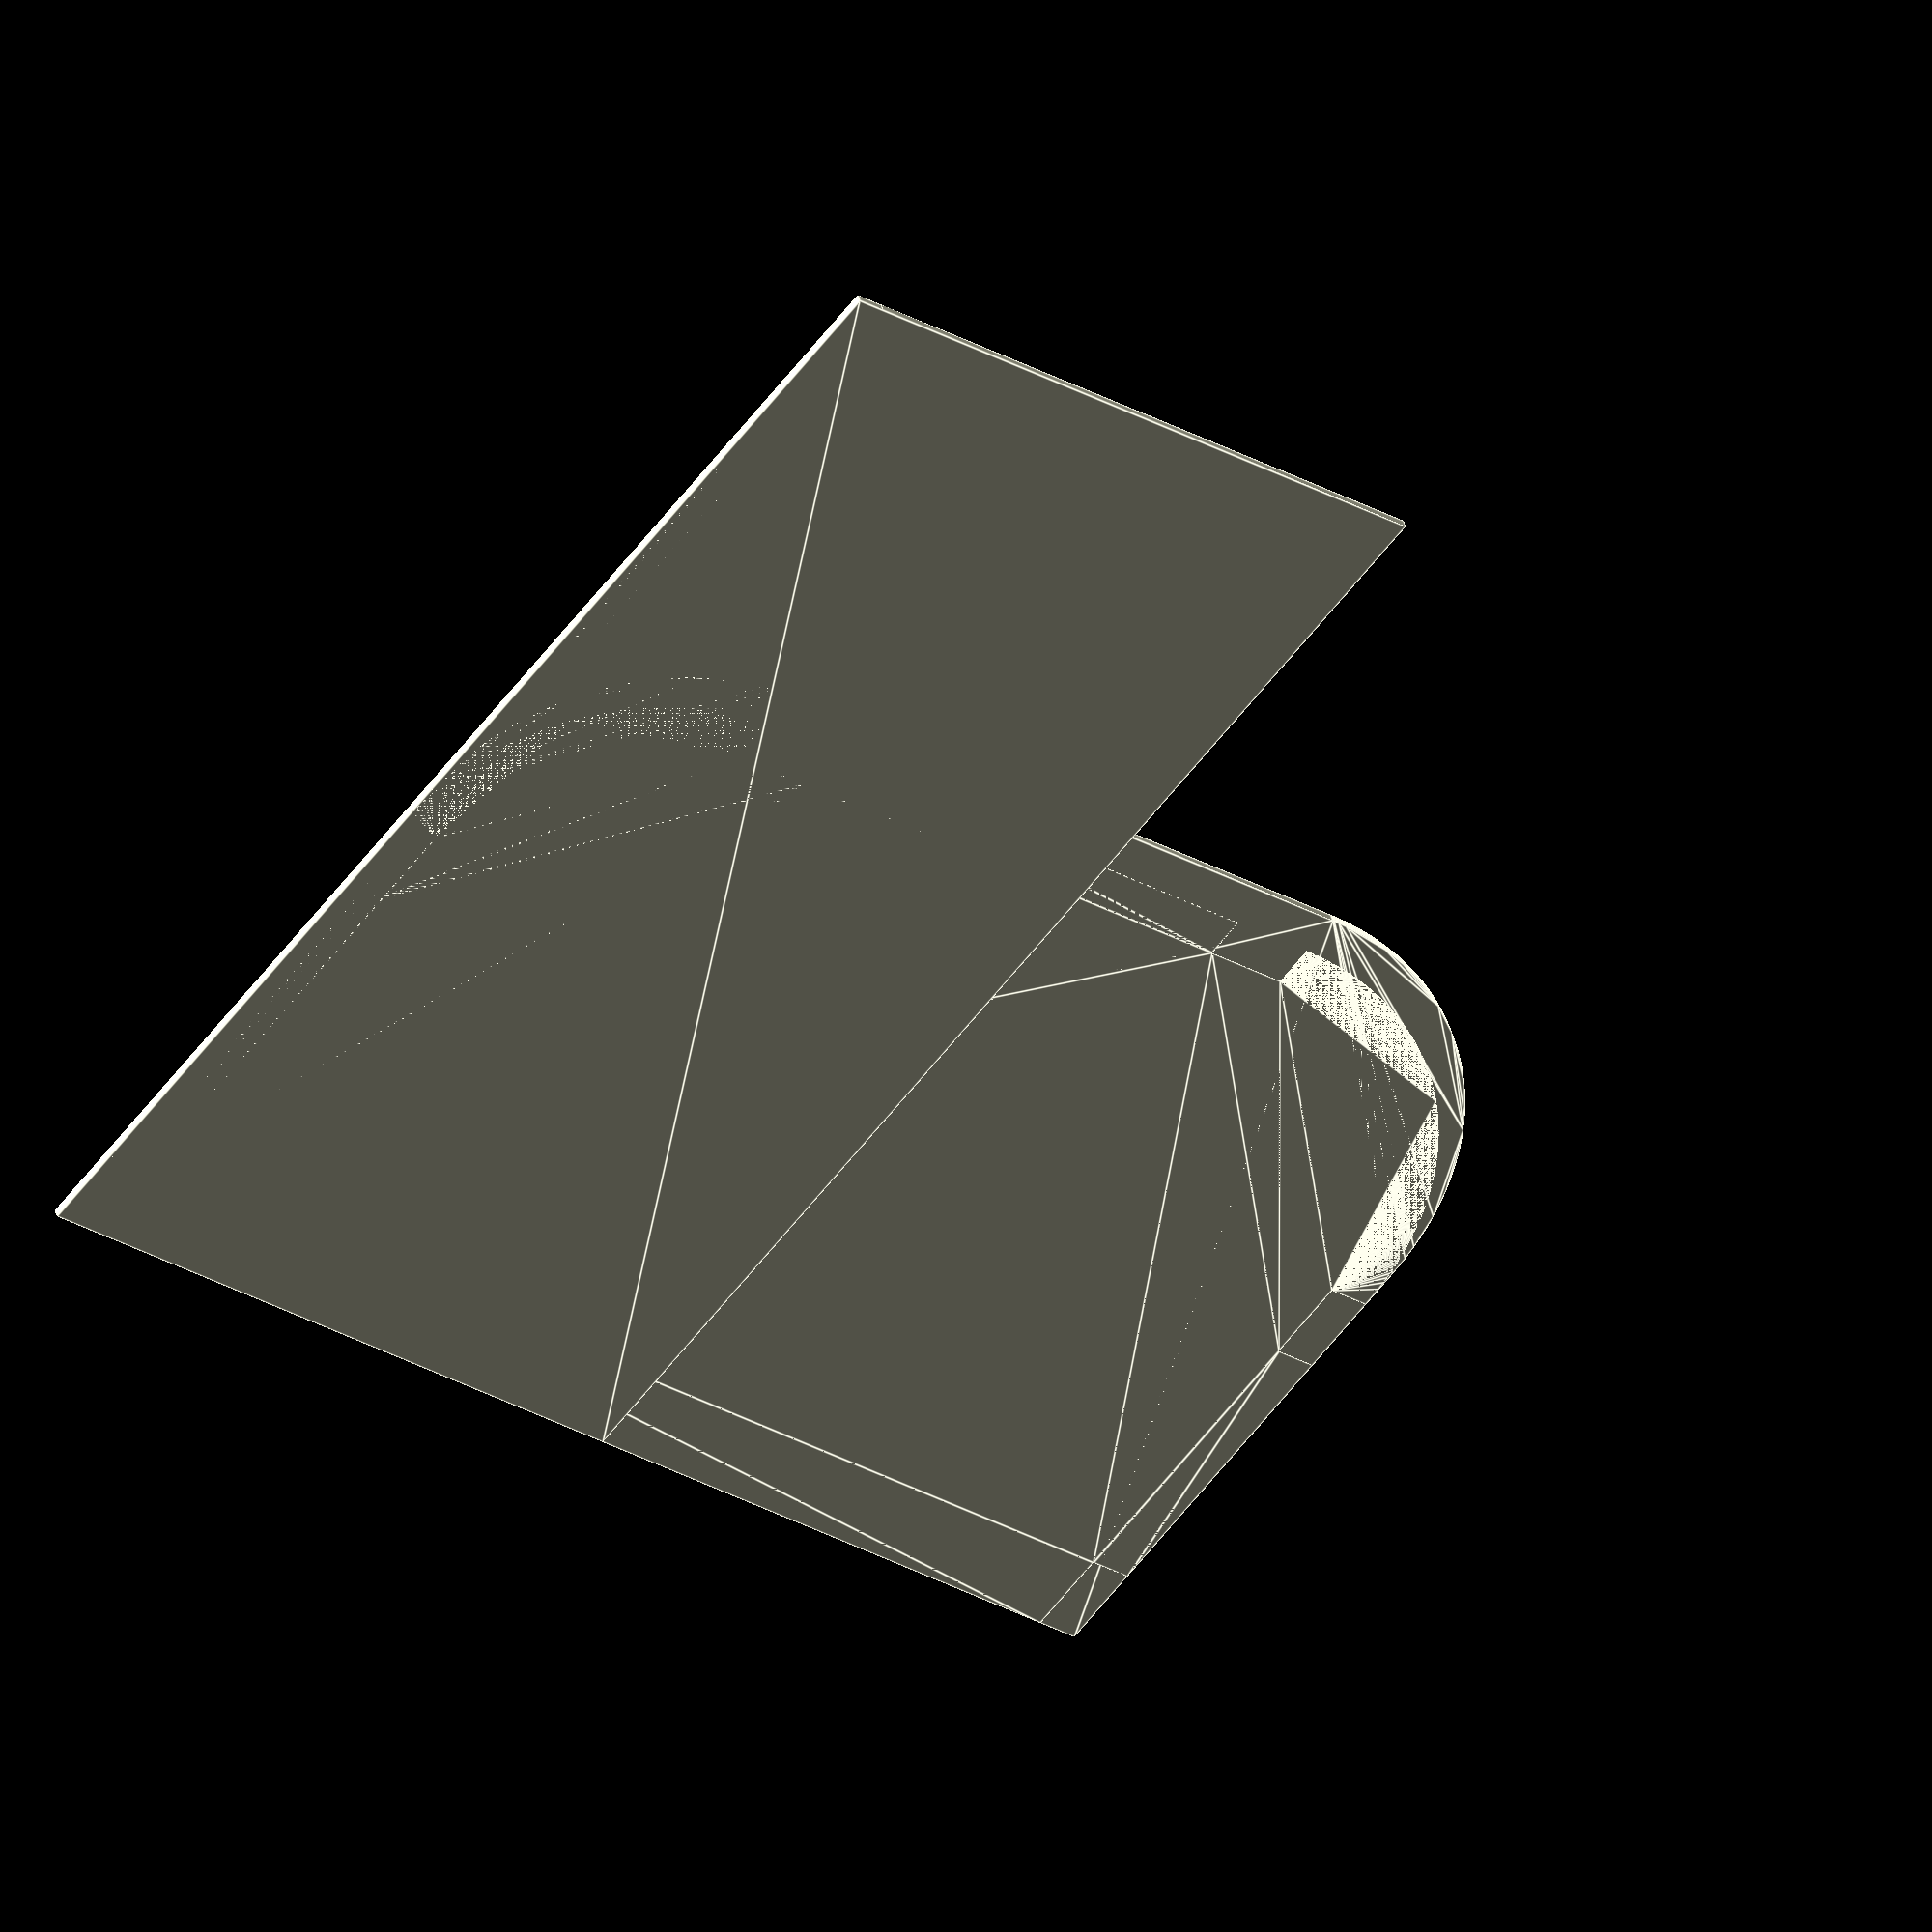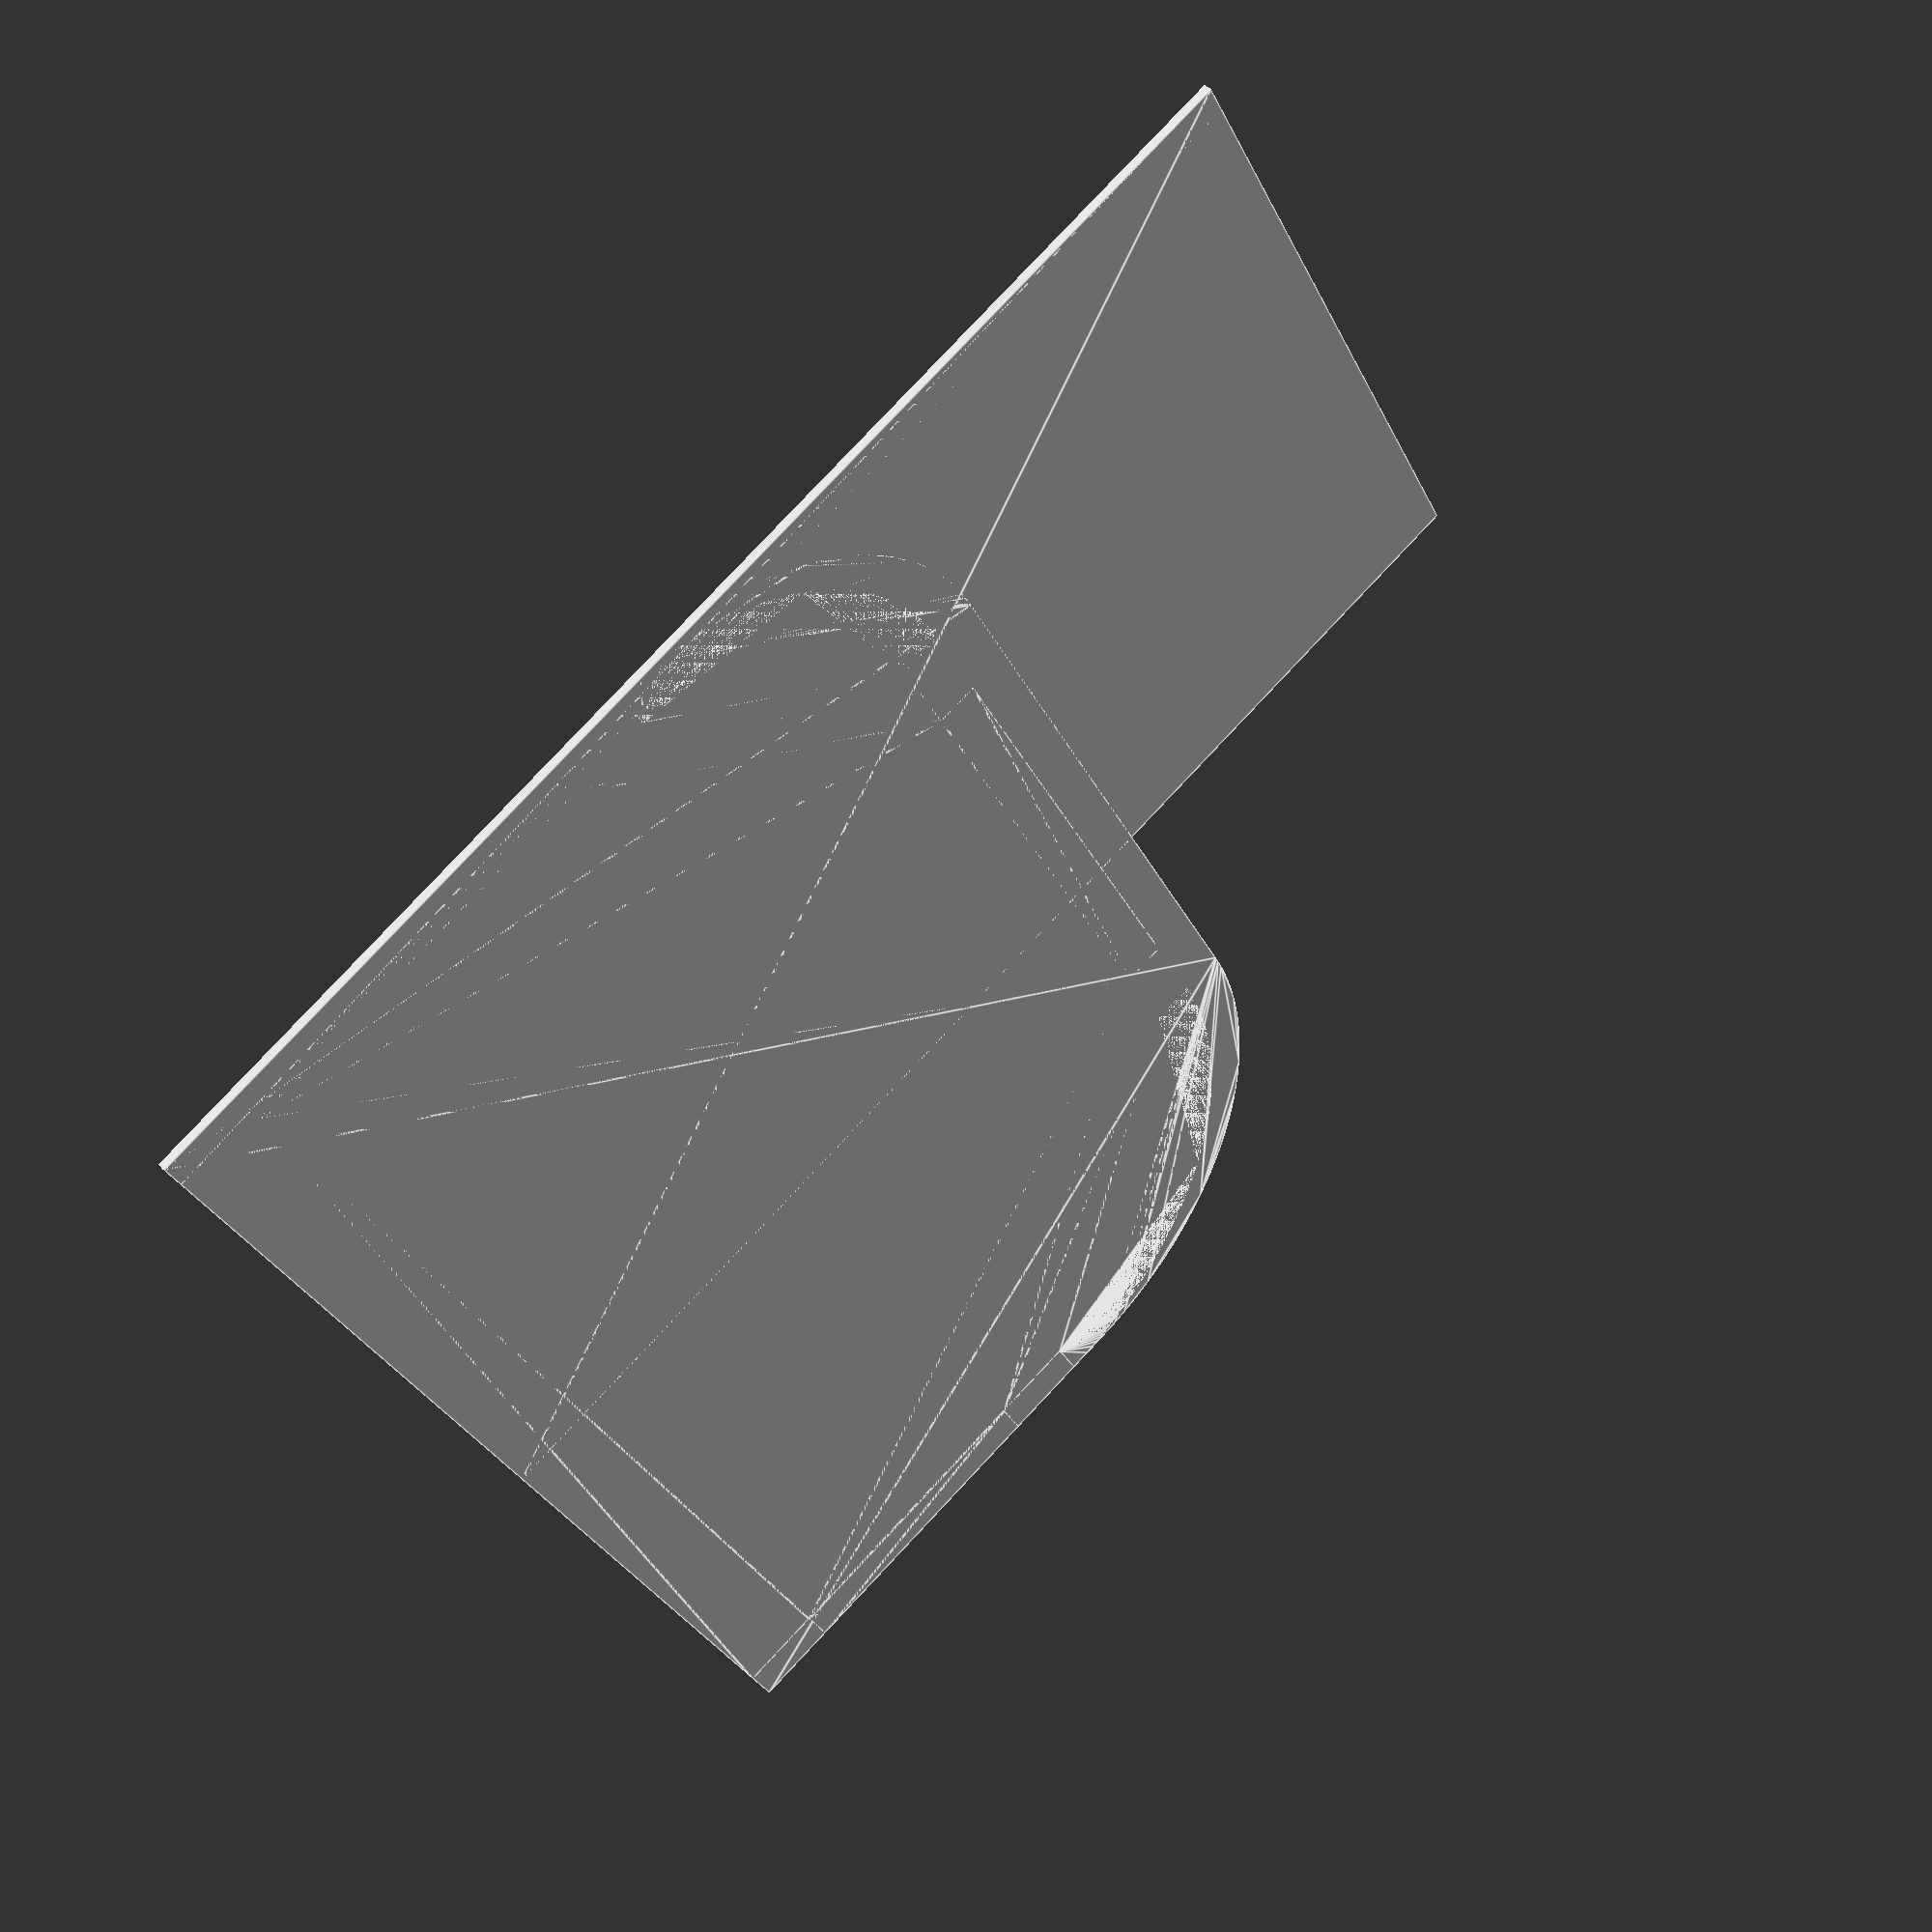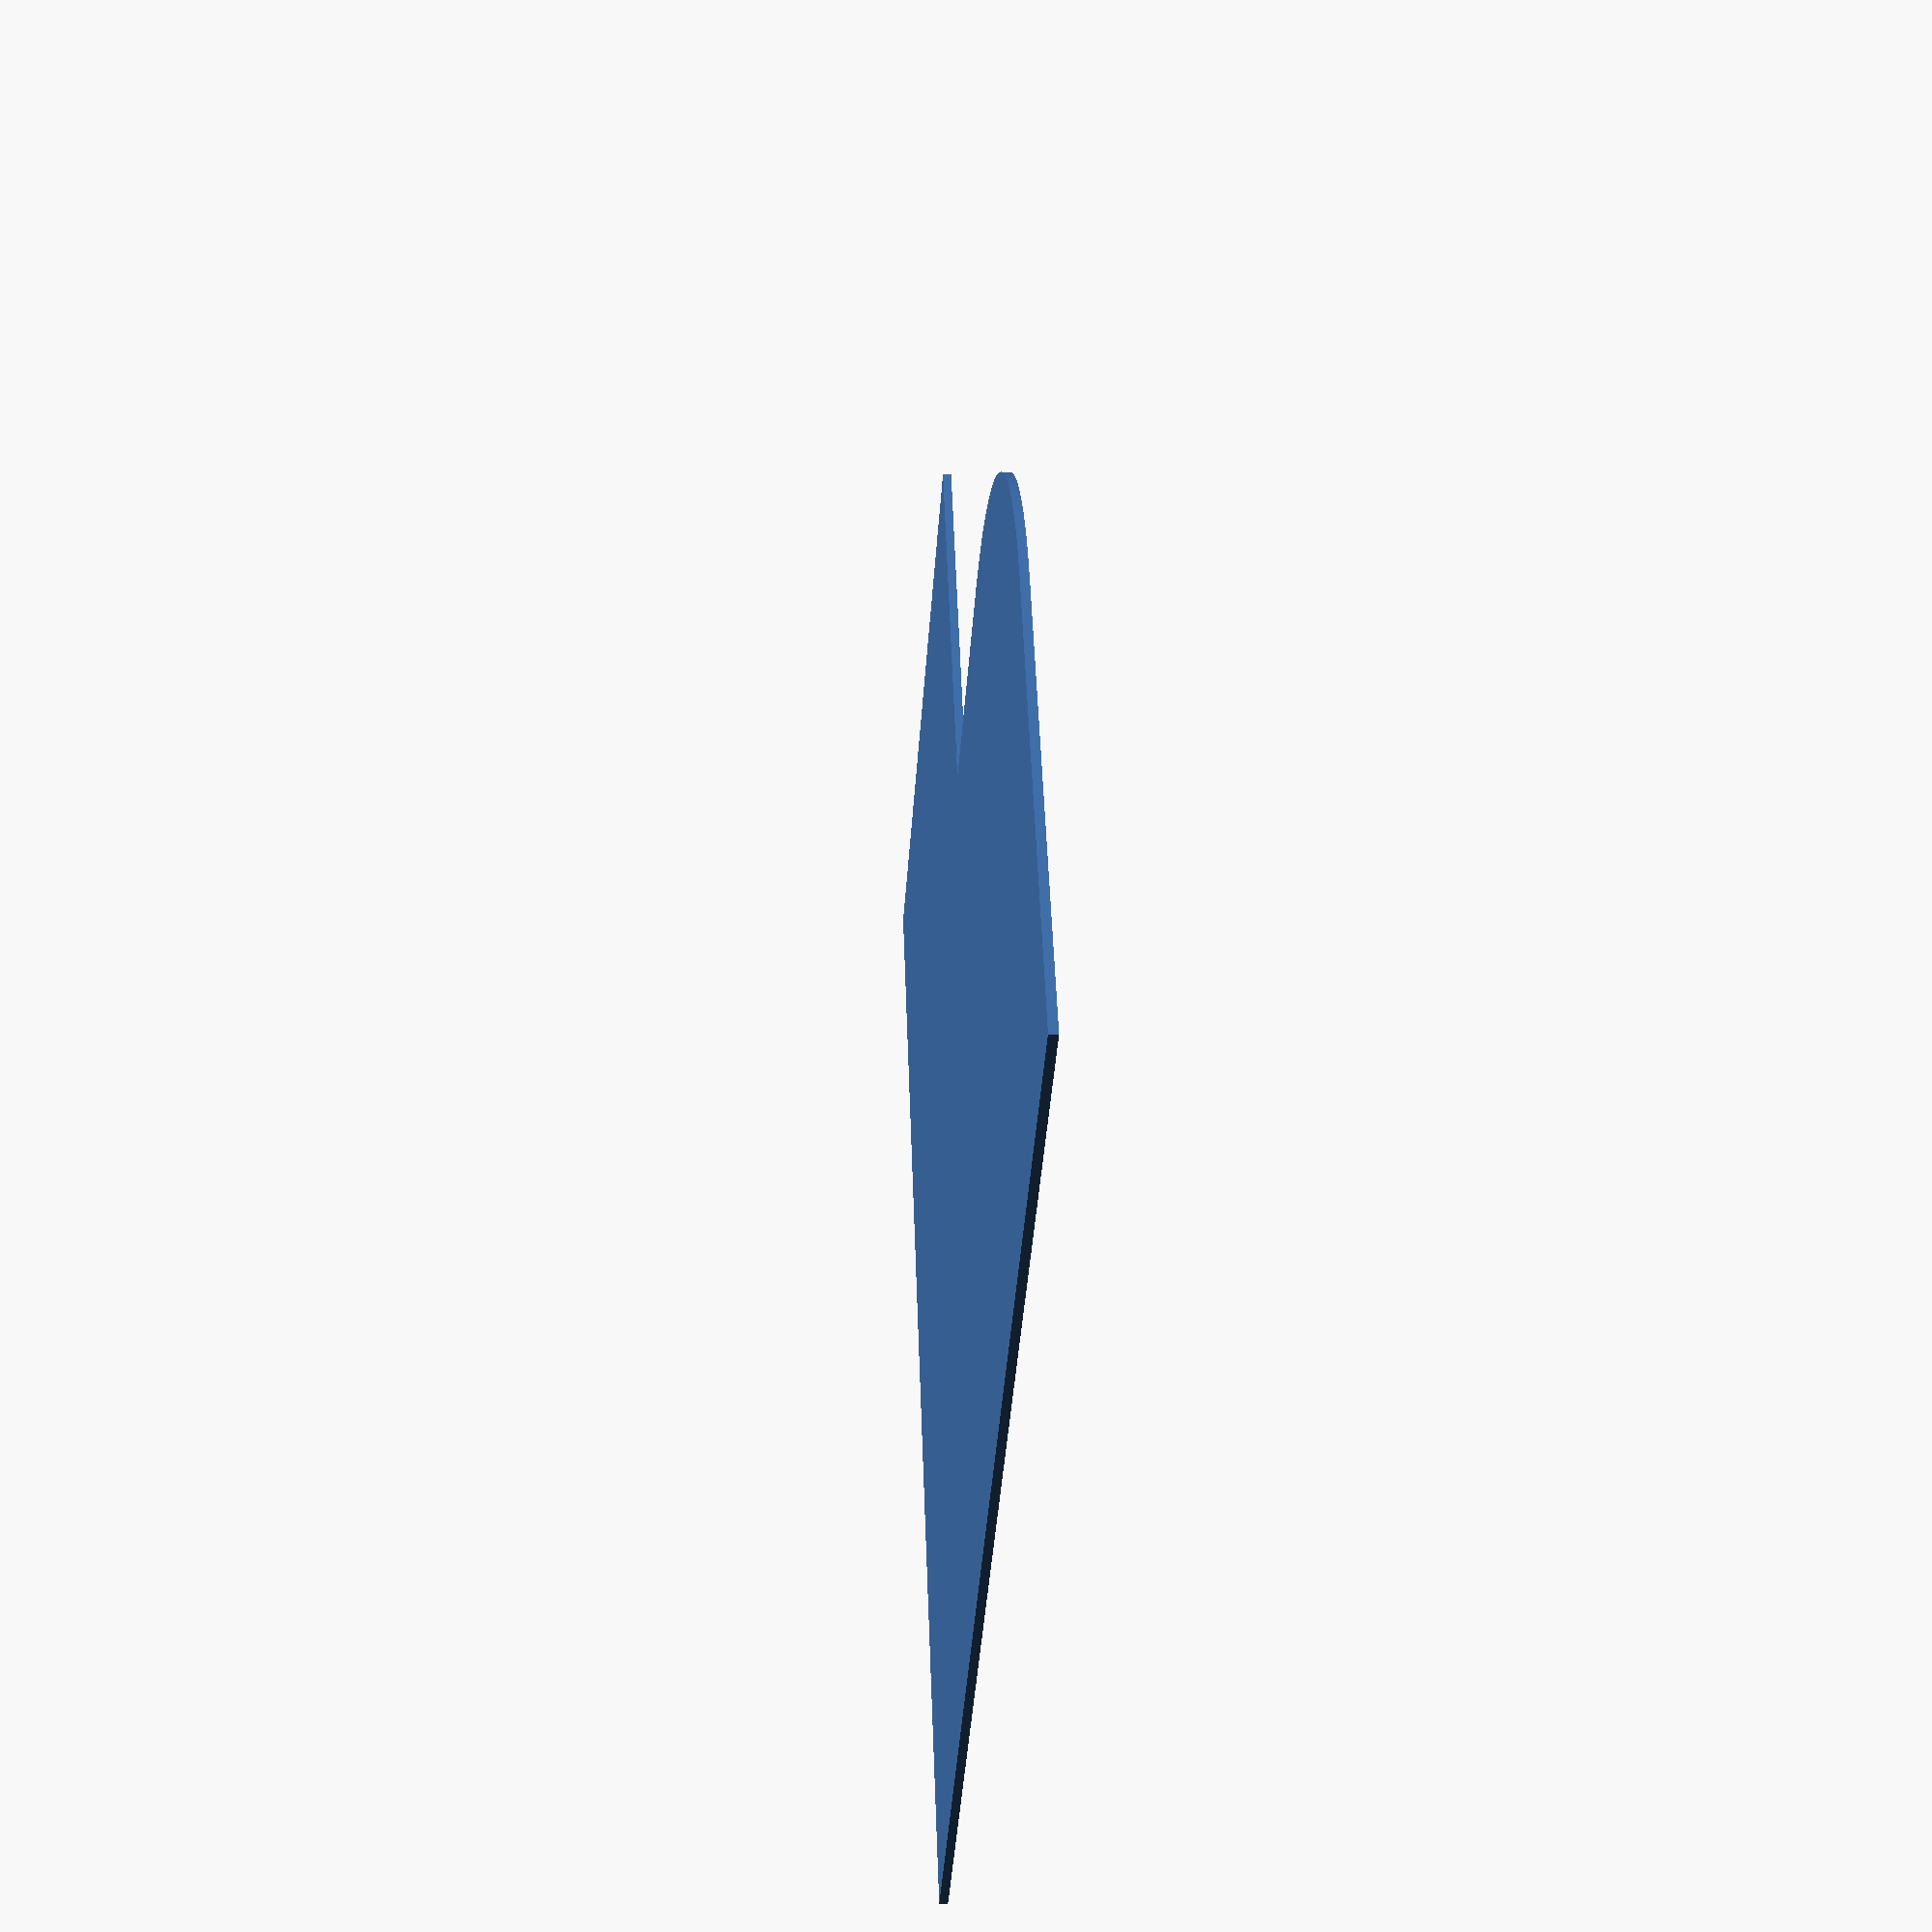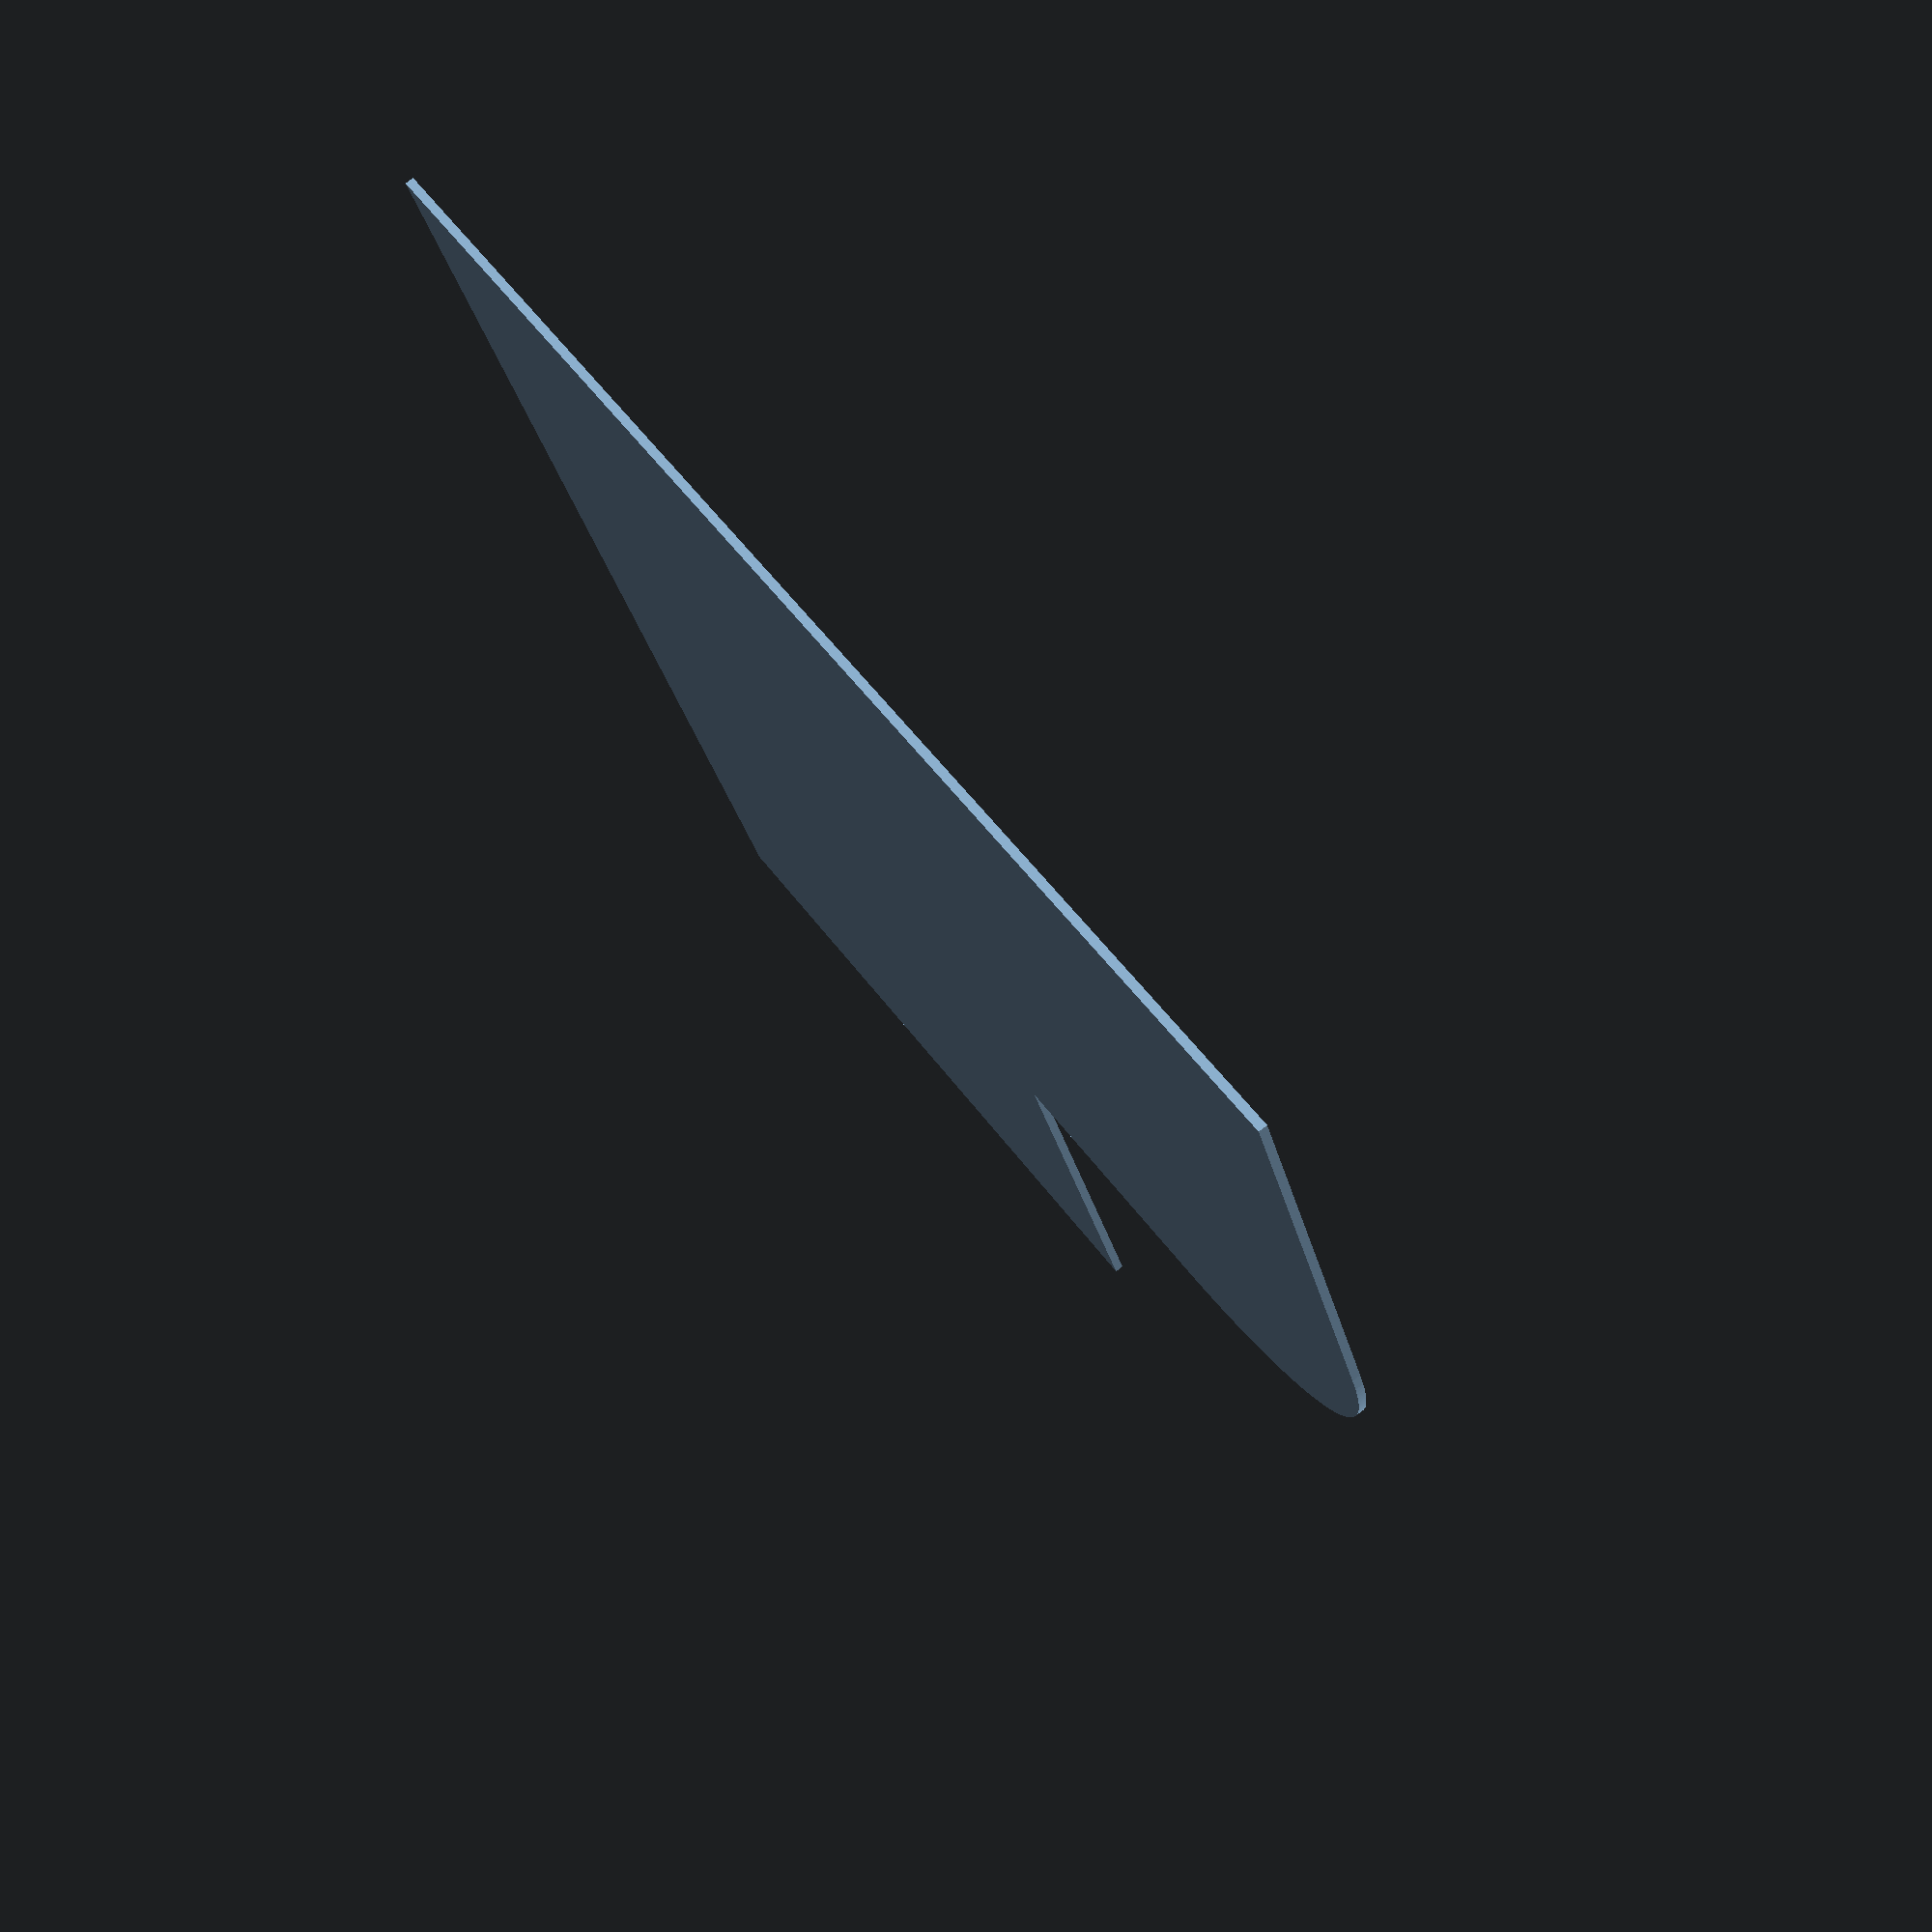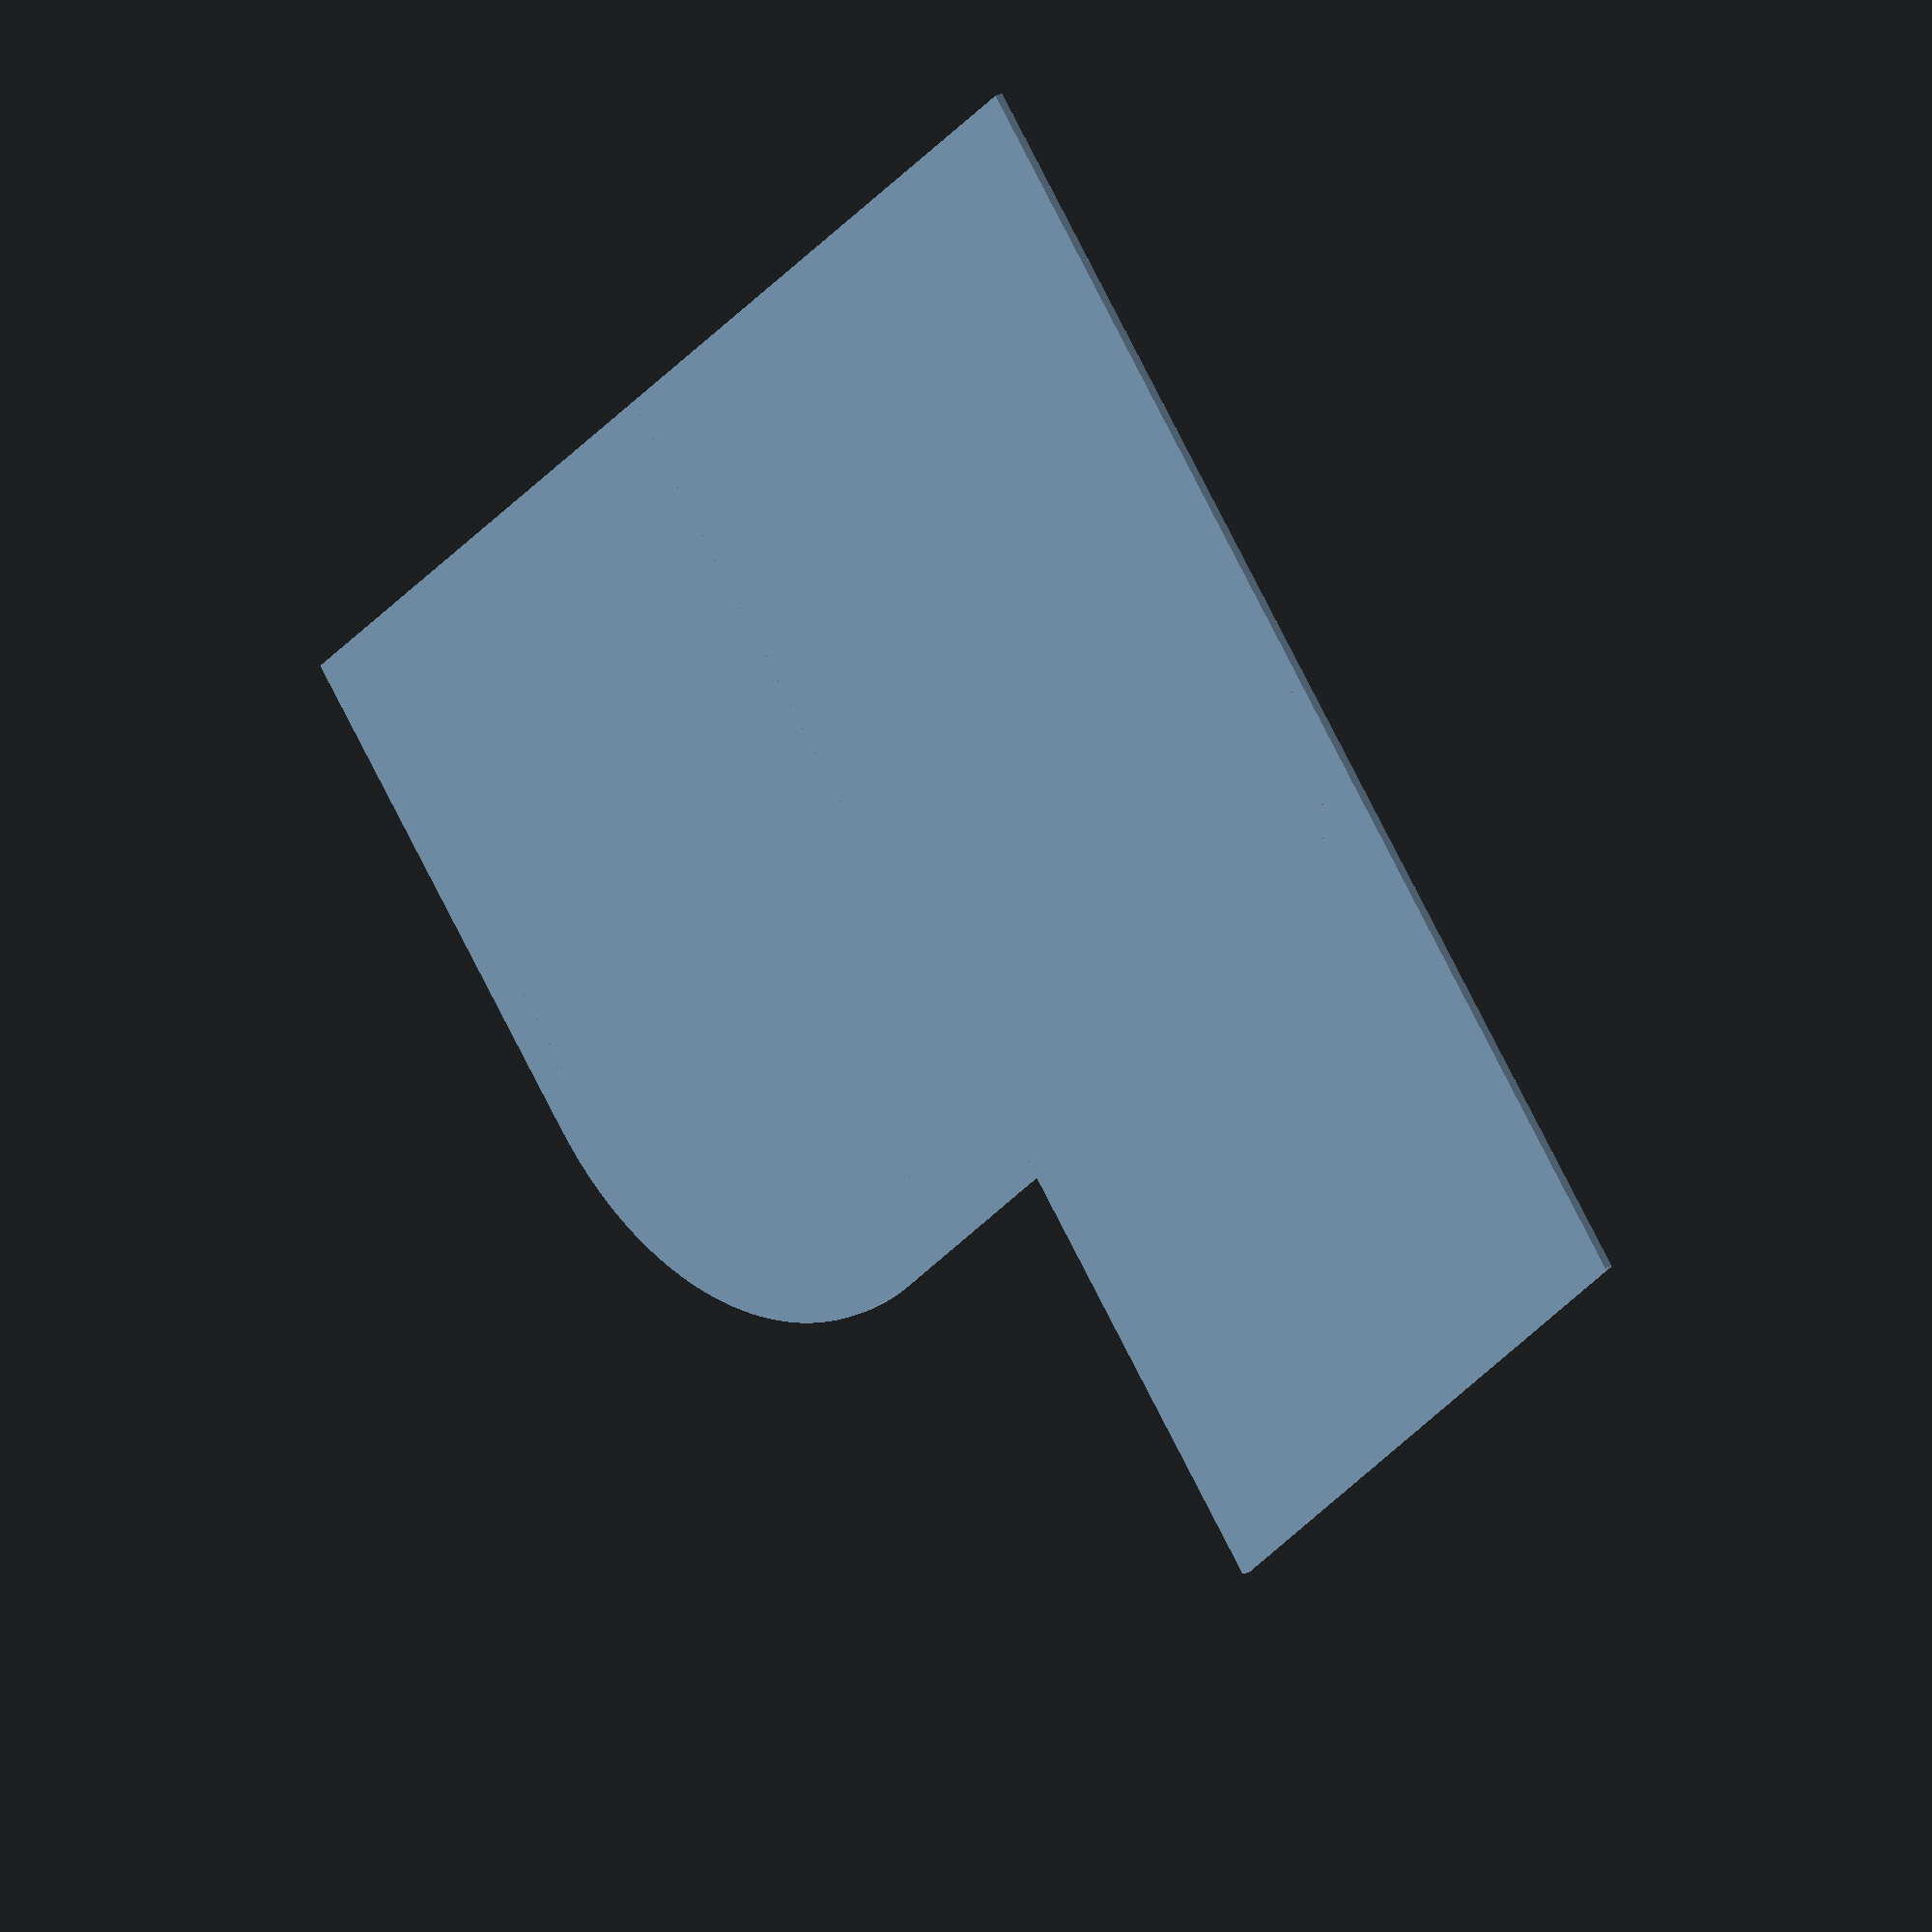
<openscad>




polygon(points = [[0, 0], [0.0, 70.0], [0.06012024048096265, 71.89831503853871], [0.1202404809619253, 72.68327618490038], [0.1803607214428844, 73.28467856825196], [0.24048096192384705, 73.79091369228885], [0.3006012024048097, 74.23623784287442], [0.36072144288577235, 74.63822882292247], [0.420841683366735, 75.00733394927332], [0.4809619238476941, 75.35036363798484], [0.5410821643286567, 75.67205077120832], [0.6012024048096194, 75.97584303316513], [0.661322645290582, 76.26434442509836], [0.7214428857715447, 76.53957898559702], [0.7815631262525038, 76.80315710937448], [0.8416833667334664, 77.05638513079978], [0.9018036072144291, 77.30034017610691], [0.9619238476953917, 77.53592286139916], [1.0220440881763508, 77.76389536073258], [1.0821643286573135, 77.98490952266965], [1.1422845691382761, 78.19952804199151], [1.2024048096192388, 78.40824067513287], [1.2625250501002014, 78.61147684801402], [1.322645290581164, 78.80961559150984], [1.3827655310621232, 79.00299346605527], [1.4428857715430858, 79.19191095163914], [1.5030060120240485, 79.37663765159252], [1.5631262525050111, 79.55741656877163], [1.6232464929859702, 79.73446764862707], [1.6833667334669329, 79.90799073721169], [1.7434869739478955, 80.07816806808398], [1.8036072144288582, 80.24516636672102], [1.8637274549098208, 80.4091386420013], [1.92384769539078, 80.57022571984092], [1.9839679358717426, 80.72855756295958], [2.0440881763527052, 80.88425441215233], [2.104208416833668, 81.0374277777273], [2.1643286573146305, 81.18818130448396], [2.2244488977955896, 81.33661152941352], [2.2845691382765523, 81.4828085479567], [2.344689378757515, 81.62685660196223], [2.4048096192384776, 81.7688346003131], [2.4649298597194402, 81.90881658141689], [2.5250501002003993, 82.04687212530713], [2.585170340681362, 82.18306672191133], [2.6452905811623246, 82.31746210105611], [2.7054108216432873, 82.450116528962], [2.76553106212425, 82.58108507529779], [2.825651302605209, 82.7104198542927], [2.8857715430861717, 82.83817024292341], [2.9458917835671343, 82.96438307878704], [3.006012024048097, 83.0891028399262], [3.0661322645290596, 83.21237180857993], [3.1262525050100187, 83.33423022058341], [3.1863727454909814, 83.4547164019258], [3.246492985971944, 83.57386689379086], [3.3066132264529067, 83.69171656724683], [3.3667334669338658, 83.80829872861459], [3.4268537074148284, 83.92364521642472], [3.486973947895791, 84.03778649076996], [3.5470941883767537, 84.15075171577075], [3.6072144288577164, 84.26256883579194], [3.667334669338679, 84.3732646459803], [3.727454909819638, 84.48286485763226], [3.7875751503006008, 84.59139415884793], [3.8476953907815634, 84.69887627088045], [3.907815631262526, 84.80533400054898], [3.967935871743485, 84.91078928904639], [4.028056112224448, 85.01526325744035], [4.0881763527054105, 85.11877624913818], [4.148296593186373, 85.22134786955941], [4.208416833667336, 85.3229970232375], [4.268537074148298, 85.42374194855189], [4.3286573146292575, 85.52360025027255], [4.38877755511022, 85.62258893008371], [4.448897795591183, 85.72072441523784], [4.509018036072142, 85.81802258547839], [4.569138276553105, 85.91449879835754], [4.629258517034067, 86.01016791306424], [4.68937875751503, 86.10504431286883], [4.7494989979959925, 86.19914192628099], [4.809619238476955, 86.29247424701018], [4.869739478957918, 86.38505435281049], [4.929859719438877, 86.47689492328536], [4.98997995991984, 86.56800825672141], [5.050100200400802, 86.65840628601548], [5.110220440881761, 86.7481005937539], [5.170340681362724, 86.83710242649872], [5.230460921843687, 86.92542270833101], [5.290581162324649, 87.01307205369844], [5.350701402805612, 87.10006077960985], [5.410821643286575, 87.18639891721753], [5.470941883767534, 87.27209622282398], [5.531062124248496, 87.35716218834789], [5.591182364729459, 87.44160605128168], [5.651302605210422, 87.52543680417031], [5.711422845691381, 87.60866320363921], [5.771543086172343, 87.69129377899753], [5.831663326653306, 87.77333684044066], [5.891783567134269, 87.85480048687475], [5.951903807615231, 87.93569261338433], [6.012024048096194, 88.01602091836276], [6.072144288577153, 88.09579291032391], [6.132264529058116, 88.17501591441236], [6.192384769539078, 88.25369707862835], [6.252505010020041, 88.33184337978253], [6.312625250501, 88.40946162919484], [6.372745490981963, 88.48655847815073], [6.432865731462925, 88.56314042312738], [6.492985971943888, 88.6392138108015], [6.553106212424851, 88.71478484285005], [6.613226452905813, 88.78985958055397], [6.673346693386772, 88.86444394921489], [6.733466933867735, 88.93854374239407], [6.793587174348698, 89.01216462598214], [6.853707414829657, 89.08531214210782], [6.9138276553106195, 89.15799171289359], [6.973947895791582, 89.23020864406519], [7.034068136272545, 89.30196812842223], [7.094188376753507, 89.37327524917627], [7.15430861723447, 89.44413498316221], [7.214428857715433, 89.51455220392947], [7.274549098196392, 89.58453168471775], [7.3346693386773545, 89.65407810132308], [7.394789579158317, 89.72319603485882], [7.454909819639276, 89.79188997441635], [7.515030060120239, 89.86016431962997], [7.5751503006012015, 89.92802338315002], [7.635270541082164, 89.9954713930283], [7.695390781563127, 90.06251249501969], [7.7555110220440895, 90.12915075480329], [7.815631262525049, 90.19539016012675], [7.875751503006011, 90.26123462287674], [7.935871743486974, 90.32668798107905], [7.9959919839679365, 90.39175400083074], [8.056112224448896, 90.45643637816761], [8.116232464929858, 90.5207387408692], [8.176352705410821, 90.5846646502043], [8.236472945891784, 90.64821760261887], [8.296593186372746, 90.71140103136912], [8.356713426853709, 90.77421830810164], [8.416833667334672, 90.83667274438272], [8.47695390781563, 90.89876759317896], [8.537074148296593, 90.9605060502909], [8.597194388777552, 91.0218912557416], [8.657314629258515, 91.08292629512178], [8.717434869739478, 91.14361420089335], [8.77755511022044, 91.20395795365265], [8.837675350701403, 91.26396048335513], [8.897795591182366, 91.32362467050285], [8.957915831663328, 91.38295334729595], [9.018036072144287, 91.4419492987499], [9.07815631262525, 91.50061526377925], [9.138276553106213, 91.55895393624937], [9.198396793587172, 91.61696796599735], [9.258517034068134, 91.67465995982309], [9.318637274549097, 91.73203248245156], [9.37875751503006, 91.78908805746745], [9.438877755511022, 91.84582916822295], [9.498997995991985, 91.9022582587198], [9.559118236472948, 91.95837773446634], [9.619238476953907, 92.01418996331057], [9.67935871743487, 92.06969727624984], [9.739478957915832, 92.12490196821818], [9.799599198396791, 92.17980629885186], [9.859719438877754, 92.23441249323403], [9.919839679358716, 92.28872274261904], [9.97995991983968, 92.34273920513719], [10.040080160320642, 92.39646400648044], [10.100200400801604, 92.44989924056995], [10.160320641282567, 92.50304697020565], [10.220440881763526, 92.5559092276988], [10.280561122244489, 92.608488015488], [10.340681362725448, 92.6607853067388], [10.40080160320641, 92.71280304592815], [10.460921843687373, 92.76454314941344], [10.521042084168336, 92.81600750598709], [10.581162324649299, 92.86719797741691], [10.641282565130261, 92.9181163989729], [10.701402805611224, 92.96876457994051], [10.761523046092186, 93.01914430412126], [10.821643286573146, 93.0692573303207], [10.881763527054108, 93.11910539282438], [10.941883767535067, 93.168690201862], [11.00200400801603, 93.21801344406022], [11.062124248496993, 93.26707678288432], [11.122244488977955, 93.3158818590693], [11.182364729458918, 93.36443029104043], [11.24248496993988, 93.41272367532383], [11.302605210420843, 93.460763586947], [11.362725450901802, 93.5085515798302], [11.422845691382765, 93.55608918716823], [11.482965931863728, 93.60337792180349], [11.543086172344687, 93.65041927659013], [11.60320641282565, 93.69721472474984], [11.663326653306612, 93.74376572021937], [11.723446893787575, 93.79007369799002], [11.783567134268537, 93.83614007443946], [11.8436873747495, 93.88196624765577], [11.903807615230463, 93.92755359775438], [11.963927855711422, 93.97290348718772], [12.024048096192384, 94.01801726104792], [12.084168336673347, 94.0628962473627], [12.144288577154306, 94.10754175738492], [12.204408817635269, 94.1519550858754], [12.264529058116231, 94.19613751137972], [12.324649298597194, 94.24009029649889], [12.384769539078157, 94.28381468815415], [12.44488977955912, 94.327311917846], [12.505010020040082, 94.37058320190762], [12.565130260521041, 94.41362974175289], [12.625250501002004, 94.45645272411903], [12.685370741482963, 94.49905332130419], [12.745490981963925, 94.5414326913999], [12.805611222444888, 94.58359197851865], [12.86573146292585, 94.62553231301672], [12.925851703406813, 94.6672548117123], [12.985971943887776, 94.70876057809915], [13.046092184368739, 94.75005070255568], [13.106212424849701, 94.79112626255002], [13.16633266533066, 94.83198832284049], [13.226452905811623, 94.8726379356723], [13.286573146292582, 94.91307614097006], [13.346693386773545, 94.95330396652652], [13.406813627254508, 94.99332242818735], [13.46693386773547, 95.03313253003242], [13.527054108216433, 95.07273526455322], [13.587174348697395, 95.11213161282696], [13.647294589178358, 95.15132254468708], [13.707414829659317, 95.19030901889047], [13.76753507014028, 95.2290919832814], [13.827655310621243, 95.2676723749522], [13.887775551102202, 95.30605112040082], [13.947895791583164, 95.34422913568544], [14.008016032064127, 95.38220732657587], [14.06813627254509, 95.41998658870233], [14.128256513026052, 95.45756780770111], [14.188376753507013, 95.49495185935763], [14.248496993987976, 95.53213960974665], [14.308617234468937, 95.56913191537004], [14.3687374749499, 95.60592962329164], [14.428857715430862, 95.64253357126988], [14.488977955911823, 95.67894458788777], [14.549098196392785, 95.71516349268049], [14.609218436873746, 95.75119109626064], [14.669338677354709, 95.78702820044117], [14.729458917835672, 95.82267559835603], [14.789579158316633, 95.85813407457863], [14.849699398797595, 95.89340440523814], [14.909819639278556, 95.92848735813365], [14.969939879759519, 95.96338369284629], [15.03006012024048, 95.99809416084928], [15.090180360721442, 96.0326195056161], [15.150300601202405, 96.06696046272657], [15.210420841683366, 96.10111775997125], [15.270541082164328, 96.13509211745371], [15.33066132264529, 96.16888424769128], [15.390781563126252, 96.20249485571381], [15.450901803607215, 96.23592463916071], [15.511022044088175, 96.2691742883765], [15.571142284569138, 96.3022444865044], [15.631262525050099, 96.33513590957848], [15.691382765531062, 96.3678492266142], [15.751503006012024, 96.40038509969723], [15.811623246492985, 96.43274418407105], [15.871743486973948, 96.46492712822268], [15.931863727454909, 96.49693457396725], [15.991983967935871, 96.52876715653093], [16.052104208416832, 96.56042550463258], [16.112224448897795, 96.59191024056392], [16.172344689378757, 96.62322198026843], [16.23246492985972, 96.65436133341892], [16.29258517034068, 96.68532890349368], [16.352705410821642, 96.71612528785158], [16.412825651302605, 96.74675107780568], [16.472945891783567, 96.77720685869579], [16.53306613226453, 96.80749320995977], [16.59318637274549, 96.83761070520367], [16.65330661322645, 96.86755991227069], [16.713426853707414, 96.89734139330906], [16.773547094188377, 96.92695570483873], [16.83366733466934, 96.95640339781713], [16.8937875751503, 96.98568501770364], [16.95390781563126, 97.01480110452329], [17.014028056112224, 97.04375219292913], [17.074148296593187, 97.0725388122639], [17.13426853707415, 97.10116148662046], [17.19438877755511, 97.12962073490142], [17.25450901803607, 97.1579170708778], [17.314629258517034, 97.18605100324665], [17.374749498997996, 97.21402303568784], [17.43486973947896, 97.24183366692004], [17.494989979959918, 97.26948339075562], [17.55511022044088, 97.29697269615488], [17.615230460921843, 97.32430206727926], [17.675350701402806, 97.35147198354392], [17.73547094188377, 97.37848291966928], [17.795591182364728, 97.40533534573197], [17.85571142284569, 97.43202972721485], [17.915831663326653, 97.45856652505628], [17.975951903807616, 97.4849461956987], [18.036072144288575, 97.51116919113639], [18.096192384769537, 97.53723595896257], [18.1563126252505, 97.56314694241568], [18.216432865731463, 97.5889025804251], [18.276553106212425, 97.61450330765597], [18.336673346693384, 97.6399495545536], [18.396793587174347, 97.66524174738694], [18.45691382765531, 97.69038030829162], [18.517034068136272, 97.71536565531216], [18.577154308617235, 97.74019820244365], [18.637274549098194, 97.76487835967282], [18.697394789579157, 97.78940653301844], [18.75751503006012, 97.8137831245711], [18.817635270541082, 97.83800853253251], [18.877755511022045, 97.86208315125413], [18.937875751503004, 97.8860073712752], [18.997995991983966, 97.9097815793603], [19.05811623246493, 97.93340615853629], [19.118236472945892, 97.95688148812873], [19.178356713426854, 97.98020794379781], [19.238476953907814, 98.00338589757365], [19.298597194388776, 98.02641571789115], [19.35871743486974, 98.04929776962437], [19.4188376753507, 98.07203241412033], [19.478957915831664, 98.09462000923236], [19.539078156312623, 98.11706090935296], [19.599198396793586, 98.13935546544624], [19.65931863727455, 98.16150402507975], [19.71943887775551, 98.183506932456], [19.779559118236474, 98.20536452844347], [19.839679358717433, 98.22707715060713], [19.899799599198396, 98.24864513323864], [19.95991983967936, 98.27006880738594], [20.02004008016032, 98.29134850088263], [20.080160320641284, 98.31248453837671], [20.140280561122243, 98.33347724135913], [20.200400801603205, 98.35432692819177], [20.260521042084168, 98.37503391413506], [20.32064128256513, 98.39559851137527], [20.38076152304609, 98.41602102905136], [20.440881763527052, 98.43630177328146], [20.501002004008015, 98.45644104718895], [20.561122244488978, 98.47643915092826], [20.62124248496994, 98.49629638171015], [20.6813627254509, 98.51601303382688], [20.741482965931862, 98.5355893986767], [20.801603206412825, 98.55502576478833], [20.861723446893787, 98.57432241784483], [20.92184368737475, 98.59347964070729], [20.98196392785571, 98.61249771343816], [21.04208416833667, 98.63137691332423], [21.102204408817634, 98.65011751489924], [21.162324649298597, 98.66871978996629], [21.22244488977956, 98.6871840076199], [21.28256513026052, 98.70551043426767], [21.34268537074148, 98.72369933365175], [21.402805611222444, 98.74175096686999], [21.462925851703407, 98.75966559239669], [21.52304609218437, 98.77744346610326], [21.58316633266533, 98.79508484127841], [21.64328657314629, 98.81258996864813], [21.703406813627254, 98.82995909639543], [21.763527054108216, 98.8471924701797], [21.82364729458918, 98.86429033315596], [21.883767535070138, 98.88125292599368], [21.9438877755511, 98.89808048689541], [22.004008016032063, 98.91477325161517], [22.064128256513026, 98.93133145347662], [22.12424849699399, 98.94775532339077], [22.184368737474948, 98.96404508987378], [22.24448897795591, 98.98020097906418], [22.304609218436873, 98.99622321474011], [22.364729458917836, 99.01211201833611], [22.4248496993988, 99.02786760895987], [22.484969939879758, 99.04349020340857], [22.54509018036072, 99.05898001618512], [22.605210420841683, 99.07433725951412], [22.665330661322646, 99.08956214335765], [22.725450901803605, 99.10465487543067], [22.785571142284567, 99.11961566121646], [22.84569138276553, 99.13444470398166], [22.905811623246493, 99.14914220479113], [22.965931863727455, 99.16370836252268], [23.026052104208414, 99.17814337388148], [23.086172344689377, 99.19244743341439], [23.14629258517034, 99.20662073352392], [23.206412825651302, 99.2206634644822], [23.266533066132265, 99.23457581444461], [23.326653306613224, 99.24835796946324], [23.386773547094187, 99.26201011350018], [23.44689378757515, 99.27553242844063], [23.507014028056112, 99.28892509410579], [23.567134268537075, 99.3021882882656], [23.627254509018034, 99.31532218665129], [23.687374749498996, 99.32832696296768], [23.74749498997996, 99.34120278890548], [23.80761523046092, 99.35394983415316], [23.867735470941884, 99.36656826640893], [23.927855711422843, 99.37905825139227], [23.987975951903806, 99.39141995285551], [24.04809619238477, 99.40365353259514], [24.10821643286573, 99.41575915046297], [24.168336673346694, 99.42773696437712], [24.228456913827653, 99.4395871303328], [24.288577154308616, 99.4513098024131], [24.34869739478958, 99.46290513279948], [24.40881763527054, 99.47437327178201], [24.468937875751504, 99.48571436776976], [24.529058116232463, 99.49692856730067], [24.589178356713425, 99.5080160150516], [24.649298597194388, 99.518976853848], [24.70941883767535, 99.52981122467355], [24.769539078156313, 99.54051926667955], [24.829659318637272, 99.55110111719435], [24.889779559118235, 99.56155691173241], [24.949899799599198, 99.57188678400334], [25.01002004008016, 99.58209086592086], [25.07014028056112, 99.59216928761144], [25.130260521042082, 99.602122177423], [25.190380761523045, 99.61194966193331], [25.250501002004007, 99.62165186595837], [25.31062124248497, 99.63122891256059], [25.37074148296593, 99.64068092305686], [25.430861723446892, 99.65000801702652], [25.490981963927855, 99.6592103123191], [25.551102204408817, 99.66828792506207], [25.61122244488978, 99.67724096966833], [25.67134268537074, 99.6860695588437], [25.7314629258517, 99.69477380359416], [25.791583166332664, 99.70335381323304], [25.851703406813627, 99.7118096953881], [25.91182364729459, 99.72014155600846], [25.97194388777555, 99.72834949937132], [26.03206412825651, 99.73643362808882], [26.092184368737474, 99.74439404311441], [26.152304609218437, 99.75223084374949], [26.2124248496994, 99.75994412764959], [26.27254509018036, 99.76753399083071], [26.33266533066132, 99.77500052767533], [26.392785571142284, 99.7823438309385], [26.452905811623246, 99.78956399175362], [26.51302605210421, 99.79666109963826], [26.573146292585168, 99.80363524249982], [26.63326653306613, 99.81048650664104], [26.693386773547093, 99.81721497676546], [26.753507014028056, 99.82382073598276], [26.81362725450902, 99.8303038658139], [26.873747494989978, 99.83666444619637], [26.93386773547094, 99.84290255548903], [26.993987975951903, 99.84901827047715], [27.054108216432866, 99.85501166637708], [27.11422845691383, 99.86088281684107], [27.174348697394787, 99.86663179396173], [27.23446893787575, 99.87225866827659], [27.294589178356713, 99.87776350877246], [27.354709418837675, 99.8831463828897], [27.414829659318634, 99.8884073565264], [27.474949899799597, 99.89354649404245], [27.53507014028056, 99.89856385826354], [27.595190380761522, 99.90345951048504], [27.655310621242485, 99.9082335104757], [27.715430861723444, 99.91288591648146], [27.775551102204407, 99.91741678522891], [27.83567134268537, 99.92182617192886], [27.895791583166332, 99.9261141302797], [27.955911823647295, 99.93028071247069], [28.016032064128254, 99.93432596918515], [28.076152304609217, 99.9382499496036], [28.13627254509018, 99.94205270140668], [28.196392785571142, 99.9457342707782], [28.256513026052104, 99.94929470240784], [28.316633266533064, 99.9527340394939], [28.376753507014026, 99.95605232374601], [28.43687374749499, 99.95924959538756], [28.49699398797595, 99.96232589315822], [28.557114228456914, 99.96528125431628], [28.617234468937873, 99.9681157146409], [28.677354709418836, 99.97082930843428], [28.7374749498998, 99.9734220685238], [28.79759519038076, 99.97589402626392], [28.857715430861724, 99.97824521153812], [28.917835671342683, 99.98047565276077], [28.977955911823646, 99.98258537687876], [29.03807615230461, 99.98457440937315], [29.09819639278557, 99.98644277426075], [29.158316633266534, 99.98819049409558], [29.218436873747493, 99.98981758997014], [29.278557114228455, 99.99132408151681], [29.338677354709418, 99.99270998690892], [29.39879759519038, 99.99397532286194], [29.458917835671343, 99.99512010463445], [29.519038076152302, 99.99614434602901], [29.579158316633265, 99.99704805939314], [29.639278557114228, 99.99783125561984], [29.69939879759519, 99.99849394414848], [29.75951903807615, 99.99903613296522], [29.819639278557112, 99.99945782860351], [29.879759519038075, 99.99975903614458], [29.939879759519037, 99.9999397592176], [30.0, 100.0], [110.0, 100.0], [110.08016032064128, 99.99991967895679], [110.16032064128257, 99.99967871485944], [110.24048096192385, 99.99927710480469], [110.32064128256513, 99.99871484395362], [110.40080160320642, 99.9979919255313], [110.4809619238477, 99.99710834082646], [110.56112224448898, 99.99606407919083], [110.64128256513025, 99.99485912803868], [110.72144288577154, 99.99349347284593], [110.80160320641282, 99.99196709714926], [110.8817635270541, 99.99027998254522], [110.96192384769539, 99.98843210868907], [111.04208416833667, 99.98642345329353], [111.12224448897796, 99.98425399212744], [111.20240480961924, 99.98192369901435], [111.28256513026052, 99.97943254583086], [111.3627254509018, 99.97678050250501], [111.44288577154309, 99.97396753701437], [111.52304609218437, 99.97099361538417], [111.60320641282566, 99.96785870168522], [111.68336673346694, 99.96456275803173], [111.76352705410821, 99.96110574457904], [111.84368737474949, 99.95748761952119], [111.92384769539078, 99.95370833908837], [112.00400801603206, 99.94976785754429], [112.08416833667334, 99.94566612718342], [112.16432865731463, 99.94140309832801], [112.24448897795591, 99.9369787193252], [112.3246492985972, 99.93239293654378], [112.40480961923848, 99.92764569437094], [112.48496993987976, 99.92273693520892], [112.56513026052104, 99.91766659947146], [112.64529058116233, 99.9124346255802], [112.72545090180361, 99.90704094996093], [112.8056112224449, 99.90148550703961], [112.88577154308618, 99.89576822923848], [112.96593186372745, 99.88988904697186], [113.04609218436873, 99.88384788864194], [113.12625250501002, 99.87764468063426], [113.2064128256513, 99.87127934731339], [113.28657314629258, 99.86475181101807], [113.36673346693387, 99.8580619920566], [113.44689378757515, 99.85120980870187], [113.52705410821643, 99.84419517718626], [113.60721442885772, 99.83701801169661], [113.687374749499, 99.82967822436879], [113.76753507014028, 99.8221757252823], [113.84769539078157, 99.81451042245476], [113.92785571142285, 99.80668222183611], [114.00801603206413, 99.79869102730285], [114.0881763527054, 99.79053674065204], [114.16833667334669, 99.78221926159516], [114.24849699398797, 99.77373848775187], [114.32865731462925, 99.76509431464368], [114.40881763527054, 99.75628663568727], [114.48897795591182, 99.74731534218805], [114.5691382765531, 99.7381803233331], [114.64929859719439, 99.72888146618435], [114.72945891783567, 99.71941865567149], [114.80961923847696, 99.70979177458467], [114.88977955911824, 99.70000070356711], [114.96993987975952, 99.69004532110762], [115.0501002004008, 99.67992550353279], [115.13026052104209, 99.66964112499932], [115.21042084168337, 99.65919205748588], [115.29058116232466, 99.64857817078509], [115.37074148296593, 99.63779933249509], [115.45090180360721, 99.62685540801127], [115.53106212424849, 99.61574626051747], [115.61122244488978, 99.60447175097738], [115.69138276553106, 99.59303173812555], [115.77154308617234, 99.58142607845826], [115.85170340681363, 99.56965462622445], [115.93186372745491, 99.5577172334161], [116.0120240480962, 99.54561374975881], [116.09218436873748, 99.53334402270204], [116.17234468937876, 99.52090789740916], [116.25250501002004, 99.50830521674746], [116.33266533066133, 99.49553582127783], [116.4128256513026, 99.48259954924441], [116.49298597194388, 99.469496236564], [116.57314629258516, 99.45622571681525], [116.65330661322645, 99.44278782122781], [116.73346693386773, 99.42918237867113], [116.81362725450902, 99.41540921564321], [116.8937875751503, 99.40146815625914], [116.97394789579158, 99.38735902223941], [117.05410821643287, 99.37308163289805], [117.13426853707415, 99.35863580513066], [117.21442885771543, 99.34402135340213], [117.29458917835672, 99.32923808973422], [117.374749498998, 99.31428582369301], [117.45490981963928, 99.29916436237602], [117.53507014028057, 99.2838735103993], [117.61523046092185, 99.26841306988415], [117.69539078156312, 99.25278284044373], [117.7755511022044, 99.23698261916948], [117.85571142284569, 99.22101220061731], [117.93587174348697, 99.20487137679353], [118.01603206412825, 99.18855993714068], [118.09619238476954, 99.17207766852302], [118.17635270541082, 99.15542435521189], [118.2565130260521, 99.13859977887088], [118.33667334669339, 99.12160371854063], [118.41683366733467, 99.10443595062358], [118.49699398797596, 99.08709624886838], [118.57715430861724, 99.06958438435414], [118.65731462925852, 99.05190012547439], [118.73747494989979, 99.03404323792084], [118.81763527054107, 99.0160134846669], [118.89779559118236, 98.99781062595099], [118.97795591182364, 98.97943441925949], [119.05811623246493, 98.96088461930961], [119.13827655310621, 98.9421609780319], [119.21843687374749, 98.92326324455252], [119.29859719438878, 98.90419116517532], [119.37875751503006, 98.88494448336357], [119.45891783567134, 98.8655229397215], [119.53907815631263, 98.84592627197554], [119.61923847695391, 98.82615421495528], [119.6993987975952, 98.80620650057422], [119.77955911823648, 98.78608285781019], [119.85971943887776, 98.7657830126855], [119.93987975951904, 98.74530668824681], [120.02004008016033, 98.72465360454476], [120.1002004008016, 98.70382347861316], [120.18036072144288, 98.68281602444816], [120.26052104208416, 98.66163095298681], [120.34068136272545, 98.64026797208558], [120.42084168336673, 98.61872678649837], [120.50100200400801, 98.59700709785436], [120.5811623246493, 98.57510860463549], [120.66132264529058, 98.55303100215357], [120.74148296593187, 98.53077398252721], [120.82164328657315, 98.50833723465824], [120.90180360721443, 98.48572044420796], [120.98196392785572, 98.46292329357294], [121.062124248497, 98.43994546186056], [121.14228456913827, 98.41678662486419], [121.22244488977955, 98.39344645503789], [121.30260521042084, 98.36992462147101], [121.38276553106212, 98.34622078986226], [121.4629258517034, 98.32233462249332], [121.54308617234469, 98.29826577820234], [121.62324649298597, 98.2740139123569], [121.70340681362725, 98.24957867682653], [121.78356713426854, 98.22495971995505], [121.86372745490982, 98.20015668653231], [121.9438877755511, 98.17516921776564], [122.02404809619239, 98.1499969512509], [122.10420841683367, 98.12463952094305], [122.18436873747495, 98.09909655712643], [122.26452905811624, 98.07336768638444], [122.34468937875752, 98.04745253156894], [122.42484969939879, 98.02135071176917], [122.50501002004007, 97.99506184228021], [122.58517034068136, 97.96858553457099], [122.66533066132264, 97.94192139625193], [122.74549098196393, 97.91506903104195], [122.82565130260521, 97.88802803873516], [122.90581162324649, 97.86079801516703], [122.98597194388778, 97.83337855218008], [123.06613226452906, 97.80576923758903], [123.14629258517034, 97.77796965514551], [123.22645290581163, 97.74997938450228], [123.30661322645291, 97.72179800117684], [123.3867735470942, 97.69342507651459], [123.46693386773546, 97.66486017765152], [123.54709418837675, 97.63610286747618], [123.62725450901803, 97.60715270459129], [123.70741482965931, 97.57800924327466], [123.7875751503006, 97.54867203343966], [123.86773547094188, 97.51914062059498], [123.94789579158316, 97.48941454580395], [124.02805611222445, 97.45949334564314], [124.10821643286573, 97.42937655216043], [124.18837675350701, 97.3990636928325], [124.2685370741483, 97.36855429052153], [124.34869739478958, 97.33784786343153], [124.42885771543087, 97.30694392506375], [124.50901803607215, 97.27584198417165], [124.58917835671343, 97.24454154471505], [124.66933867735472, 97.21304210581373], [124.74949899799599, 97.18134316170027], [124.82965931863727, 97.14944420167218], [124.90981963927855, 97.11734471004335], [124.98997995991984, 97.0850441660948], [125.07014028056112, 97.05254204402459], [125.1503006012024, 97.0198378128971], [125.23046092184369, 96.98693093659153], [125.31062124248497, 96.95382087374955], [125.39078156312625, 96.92050707772216], [125.47094188376754, 96.88698899651592], [125.55110220440882, 96.85326607273814], [125.6312625250501, 96.8193377435413], [125.71142284569139, 96.78520344056679], [125.79158316633266, 96.75086258988759], [125.87174348697394, 96.7163146119501], [125.95190380761522, 96.68155892151519], [126.03206412825651, 96.64659492759827], [126.11222444889779, 96.61142203340837], [126.19238476953907, 96.57603963628648], [126.27254509018036, 96.54044712764264], [126.35270541082164, 96.50464389289237], [126.43286573146293, 96.46862931139188], [126.51302605210421, 96.43240275637235], [126.59318637274549, 96.39596359487317], [126.67334669338678, 96.35931118767417], [126.75350701402806, 96.32244488922672], [126.83366733466934, 96.28536404758378], [126.91382765531063, 96.24806800432887], [126.99398797595191, 96.21055609450374], [127.0741482965932, 96.17282764653524], [127.15430861723446, 96.1348819821606], [127.23446893787575, 96.09671841635186], [127.31462925851703, 96.05833625723885], [127.39478957915831, 96.01973480603107], [127.4749498997996, 95.9809133569382], [127.55511022044088, 95.94187119708951], [127.63527054108216, 95.90260760645165], [127.71543086172345, 95.8631218577454], [127.79559118236473, 95.82341321636093], [127.87575150300601, 95.78348094027157], [127.9559118236473, 95.74332427994636], [128.03607214428857, 95.70294247826106], [128.11623246492985, 95.66233477040757], [128.19639278557113, 95.62150038380211], [128.27655310621242, 95.5804385379916], [128.3567134268537, 95.53914844455855], [128.43687374749499, 95.49762930702457], [128.51703406813627, 95.45588032075187], [128.59719438877755, 95.41390067284343], [128.67735470941884, 95.37168954204125], [128.75751503006012, 95.329246098623], [128.8376753507014, 95.2865695042969], [128.9178356713427, 95.24365891209473], [128.99799599198397, 95.20051346626298], [129.07815631262525, 95.15713230215226], [129.15831663326654, 95.11351454610465], [129.23847695390782, 95.06965931533921], [129.3186372745491, 95.02556571783535], [129.3987975951904, 94.98123285221428], [129.47895791583167, 94.9366598076184], [129.55911823647295, 94.89184566358838], [129.6392785571142, 94.84678948993829], [129.71943887775552, 94.80149034662833], [129.79959919839678, 94.75594728363544], [129.8797595190381, 94.71015934082146], [129.95991983967934, 94.66412554779905], [130.04008016032066, 94.61784492379505], [130.1202404809619, 94.57131647751154], [130.20040080160322, 94.52453920698419], [130.28056112224448, 94.47751209943817], [130.3607214428858, 94.43023413114136], [130.44088176352705, 94.38270426725488], [130.52104208416833, 94.33492146168085], [130.6012024048096, 94.28688465690732], [130.6813627254509, 94.23859278385036], [130.76152304609218, 94.19004476169317], [130.84168336673346, 94.14123949772218], [130.92184368737475, 94.09217588716005], [131.00200400801603, 94.04285281299553], [131.0821643286573, 93.99326914581016], [131.1623246492986, 93.94342374360149], [131.24248496993988, 93.89331545160312], [131.32264529058116, 93.84294310210117], [131.40280561122245, 93.79230551424725], [131.48296593186373, 93.74140149386778], [131.56312625250501, 93.6902298332696], [131.6432865731463, 93.63878931104188], [131.72344689378758, 93.58707869185397], [131.80360721442887, 93.53509672624944], [131.88376753507015, 93.48284215043594], [131.9639278557114, 93.43031368607097], [132.04408817635272, 93.37751004004323], [132.12424849699397, 93.32442990424981], [132.20440881763528, 93.27107195536868], [132.28456913827654, 93.21743485462676], [132.36472945891785, 93.16351724756306], [132.4448897795591, 93.10931776378732], [132.52505010020042, 93.05483501673336], [132.60521042084167, 93.00006760340759], [132.68537074148298, 92.94501410413218], [132.76553106212424, 92.88967308228308], [132.84569138276552, 92.83404308402231], [132.9258517034068, 92.77812263802488], [133.0060120240481, 92.72191025519987], [133.08617234468937, 92.6654044284056], [133.16633266533066, 92.60860363215869], [133.24649298597194, 92.55150632233718], [133.32665330661322, 92.49411093587683], [133.4068136272545, 92.43641589046133], [133.4869739478958, 92.37841958420553], [133.56713426853707, 92.32012039533184], [133.64729458917836, 92.26151668183962], [133.72745490981964, 92.2026067811672], [133.80761523046093, 92.14338900984657], [133.8877755511022, 92.08386166315026], [133.9679358717435, 92.02402301473055], [134.04809619238478, 91.9638713162503], [134.12825651302606, 91.90340479700585], [134.20841683366734, 91.84262166354102], [134.2885771543086, 91.78152009925262], [134.3687374749499, 91.7200982639867], [134.44889779559117, 91.65835429362582], [134.52905811623248, 91.59628629966646], [134.60921843687373, 91.53389236878685], [134.68937875751504, 91.47117056240467], [134.7695390781563, 91.40811891622431], [134.8496993987976, 91.34473543977359], [134.92985971943887, 91.28101811592933], [135.01002004008018, 91.21696490043176], [135.09018036072143, 91.15257372138726], [135.17034068136272, 91.08784247875907], [135.250501002004, 91.02276904384576], [135.33066132264528, 90.95735125874697], [135.41082164328657, 90.89158693581601], [135.49098196392785, 90.82547385709918], [135.57114228456913, 90.75900977376092], [135.65130260521042, 90.692192405495], [135.7314629258517, 90.62501943992068], [135.81162324649299, 90.55748853196386], [135.89178356713427, 90.48959730322255], [135.97194388777555, 90.42134334131612], [136.05210420841684, 90.35272419921793], [136.13226452905812, 90.28373739457089], [136.2124248496994, 90.21438040898508], [136.2925851703407, 90.14465068731734], [136.37274549098197, 90.07454563693175], [136.45290581162325, 90.00406262694085], [136.53306613226454, 89.93319898742661], [136.6132264529058, 89.8619520086406], [136.6933867735471, 89.79031894018291], [136.77354709418836, 89.71829699015872], [136.85370741482967, 89.64588332431204], [136.93386773547093, 89.57307506513581], [137.01402805611224, 89.49986929095758], [137.0941883767535, 89.42626303499979], [137.1743486973948, 89.3522532844141], [137.25450901803606, 89.27783697928845], [137.33466933867737, 89.20301101162639], [137.41482965931863, 89.12777222429727], [137.4949899799599, 89.05211740995661], [137.5751503006012, 88.97604330993542], [137.65531062124248, 88.89954661309746], [137.73547094188376, 88.82262395466313], [137.81563126252505, 88.74527191499917], [137.89579158316633, 88.66748701837234], [137.9759519038076, 88.58926573166654], [138.0561122244489, 88.51060446306127], [138.13627254509018, 88.43149956067046], [138.21643286573146, 88.35194731114018], [138.29659318637275, 88.27194393820353], [138.37675350701403, 88.19148560119115], [138.4569138276553, 88.11056839349571], [138.5370741482966, 88.0291883409888], [138.61723446893788, 87.94734140038787], [138.69739478957916, 87.86502345757195], [138.77755511022045, 87.78223032584363], [138.85771543086173, 87.69895774413553], [138.937875751503, 87.61520137515883], [139.0180360721443, 87.53095680349183], [139.09819639278555, 87.44621953360573], [139.17835671342687, 87.3609849878256], [139.25851703406812, 87.27524850422347], [139.33867735470943, 87.18900533444099], [139.4188376753507, 87.10225064143873], [139.498997995992, 87.014979497169], [139.57915831663325, 86.92718688016899], [139.65931863727457, 86.83886767307106], [139.73947895791582, 86.75001666002623], [139.8196392785571, 86.66062852403772], [139.8997995991984, 86.57069784420001], [139.97995991983967, 86.48021909283997], [140.06012024048096, 86.38918663255514], [140.14028056112224, 86.29759471314509], [140.22044088176352, 86.20543746843077], [140.3006012024048, 86.112708912957], [140.3807615230461, 86.01940293857264], [140.46092184368737, 85.92551331088296], [140.54108216432866, 85.83103366556836], [140.62124248496994, 85.73595750456299], [140.70140280561122, 85.64027819208691], [140.7815631262525, 85.54398895052478], [140.8617234468938, 85.44708285614377], [140.94188376753507, 85.34955283464286], [141.02204408817636, 85.25139165652544], [141.10220440881764, 85.15259193228653], [141.18236472945893, 85.05314610740528], [141.26252505010018, 84.9530464571334], [141.3426853707415, 84.85228508106866], [141.42284569138275, 84.75085389750316], [141.50300601202406, 84.64874463753432], [141.58316633266531, 84.54594883892646], [141.66332665330663, 84.44245783971004], [141.74348697394788, 84.33826277150446], [141.8236472945892, 84.23335455254983], [141.90380761523045, 84.12772388043189], [141.98396793587176, 84.02136122448368], [142.06412825651302, 83.91425681784577], [142.1442885771543, 83.80640064916633], [142.22444889779558, 83.6977824539209], [142.30460921843687, 83.58839170533005], [142.38476953907815, 83.47821760485229], [142.46492985971943, 83.36724907222708], [142.54509018036072, 83.25547473504226], [142.625250501002, 83.14288291779718], [142.70541082164328, 83.02946163043197], [142.78557114228457, 82.91519855629005], [142.86573146292585, 82.80008103947979], [142.94589178356713, 82.6840960715979], [143.02605210420842, 82.56723027777468], [143.1062124248497, 82.4494699019983], [143.18637274549098, 82.33080079167189], [143.26653306613227, 82.21120838135397], [143.34669338677355, 82.09067767562856], [143.42685370741484, 81.96919323104714], [143.50701402805612, 81.84673913708065], [143.5871743486974, 81.72329899601357], [143.6673346693387, 81.59885590170799], [143.74749498997994, 81.47339241715845], [143.82765531062125, 81.34689055075232], [143.9078156312625, 81.2193317311434], [143.98797595190382, 81.09069678063787], [144.06813627254508, 80.96096588698377], [144.1482965931864, 80.83011857344493], [144.22845691382764, 80.69813366703008], [144.30861723446893, 80.56498926473586], [144.3887775551102, 80.43066269765], [144.4689378757515, 80.29513049274588], [144.54909819639278, 80.15836833218425], [144.62925851703406, 80.02035100992046], [144.70941883767534, 79.88105238539518], [144.78957915831663, 79.74044533406531], [144.8697394789579, 79.59850169450725], [144.9498997995992, 79.45519221179724], [145.03006012024048, 79.31048647684304], [145.11022044088176, 79.16435286130707], [145.19038076152304, 79.0167584477226], [145.27054108216433, 78.86766895436102], [145.3507014028056, 78.71704865435994], [145.4308617234469, 78.5648602885663], [145.51102204408818, 78.41106497148614], [145.59118236472946, 78.25562208966244], [145.67134268537075, 78.09848919172116], [145.75150300601203, 77.9396218692344], [145.8316633266533, 77.77897362744454], [145.9118236472946, 77.61649574477322], [145.99198396793588, 77.4521371199016], [146.07214428857714, 77.28584410504939], [146.15230460921845, 77.1175603238979], [146.2324649298597, 76.94722647239027], [146.31262525050101, 76.77478010039707], [146.39278557114227, 76.60015537194931], [146.47294589178358, 76.42328280140813], [146.55310621242484, 76.24408896254843], [146.63326653306615, 76.06249616707618], [146.7134268537074, 75.87842210855587], [146.7935871743487, 75.69177946708413], [146.87374749498997, 75.50247546928297], [146.95390781563125, 75.3104113972756], [147.03406813627254, 75.11548203921802], [147.11422845691382, 74.91757507264529], [147.1943887775551, 74.71657037030307], [147.2745490981964, 74.51233921620312], [147.35470941883767, 74.30474341727947], [147.43486973947896, 74.09363429312123], [147.51503006012024, 73.8788515226684], [147.59519038076152, 73.6602218222947], [147.6753507014028, 73.43755742411199], [147.7555110220441, 73.21065431628227], [147.83567134268537, 72.97929019816944], [147.91583166332666, 72.7432220916955], [147.99599198396794, 72.50218353545671], [148.07615230460922, 72.2558812688522], [148.1563126252505, 72.0039912880737], [148.2364729458918, 71.74615412201312], [148.31663326653307, 71.48196913068536], [148.39679358717436, 71.21098756684383], [148.47695390781564, 70.93270405598871], [148.5571142284569, 70.64654603022622], [148.6372745490982, 70.35186048097678], [148.71743486973946, 70.0478971485322], [148.79759519038078, 69.7337869014759], [148.87775551102203, 69.40851350773303], [148.95791583166334, 69.07087614583266], [149.0380761523046, 68.71943864746272], [149.11823647294588, 68.35245923346447], [149.19839679358716, 67.96779071088686], [149.27855711422845, 67.56273436161109], [149.35871743486973, 67.1338181839798], [149.43887775551102, 66.67644526569774], [149.5190380761523, 66.18430509722994], [149.59919839679358, 65.64831712383258], [149.67935871743487, 65.0545515897185], [149.75951903807615, 64.37957142433598], [149.83967935871743, 63.577701579867174], [149.91983967935872, 62.53108671805162], [150.0, 60.0], [150, 0]]);






polygon(points = [[5, 0], [5, 10], [0, 10], [0, 55], [5, 55], [5, 65], [0, 65], [0.0, 65.0], [0.06012024048096265, 66.89831503853871], [0.1202404809619253, 67.68327618490038], [0.1803607214428844, 68.28467856825196], [0.24048096192384705, 68.79091369228885], [0.3006012024048097, 69.23623784287442], [0.36072144288577235, 69.63822882292247], [0.420841683366735, 70.00733394927332], [0.4809619238476941, 70.35036363798484], [0.5410821643286567, 70.67205077120832], [0.6012024048096194, 70.97584303316513], [0.661322645290582, 71.26434442509836], [0.7214428857715447, 71.53957898559702], [0.7815631262525038, 71.80315710937448], [0.8416833667334664, 72.05638513079978], [0.9018036072144291, 72.30034017610691], [0.9619238476953917, 72.53592286139916], [1.0220440881763508, 72.76389536073258], [1.0821643286573135, 72.98490952266965], [1.1422845691382761, 73.19952804199151], [1.2024048096192388, 73.40824067513287], [1.2625250501002014, 73.61147684801402], [1.322645290581164, 73.80961559150984], [1.3827655310621232, 74.00299346605527], [1.4428857715430858, 74.19191095163914], [1.5030060120240485, 74.37663765159252], [1.5631262525050111, 74.55741656877163], [1.6232464929859702, 74.73446764862707], [1.6833667334669329, 74.90799073721169], [1.7434869739478955, 75.07816806808398], [1.8036072144288582, 75.24516636672102], [1.8637274549098208, 75.4091386420013], [1.92384769539078, 75.57022571984092], [1.9839679358717426, 75.72855756295958], [2.0440881763527052, 75.88425441215233], [2.104208416833668, 76.0374277777273], [2.1643286573146305, 76.18818130448396], [2.2244488977955896, 76.33661152941352], [2.2845691382765523, 76.4828085479567], [2.344689378757515, 76.62685660196223], [2.4048096192384776, 76.7688346003131], [2.4649298597194402, 76.90881658141689], [2.5250501002003993, 77.04687212530713], [2.585170340681362, 77.18306672191133], [2.6452905811623246, 77.31746210105611], [2.7054108216432873, 77.450116528962], [2.76553106212425, 77.58108507529779], [2.825651302605209, 77.7104198542927], [2.8857715430861717, 77.83817024292341], [2.9458917835671343, 77.96438307878704], [3.006012024048097, 78.0891028399262], [3.0661322645290596, 78.21237180857993], [3.1262525050100187, 78.33423022058341], [3.1863727454909814, 78.4547164019258], [3.246492985971944, 78.57386689379086], [3.3066132264529067, 78.69171656724683], [3.3667334669338658, 78.80829872861459], [3.4268537074148284, 78.92364521642472], [3.486973947895791, 79.03778649076996], [3.5470941883767537, 79.15075171577075], [3.6072144288577164, 79.26256883579194], [3.667334669338679, 79.3732646459803], [3.727454909819638, 79.48286485763226], [3.7875751503006008, 79.59139415884793], [3.8476953907815634, 79.69887627088045], [3.907815631262526, 79.80533400054898], [3.967935871743485, 79.91078928904639], [4.028056112224448, 80.01526325744035], [4.0881763527054105, 80.11877624913818], [4.148296593186373, 80.22134786955941], [4.208416833667336, 80.3229970232375], [4.268537074148298, 80.42374194855189], [4.3286573146292575, 80.52360025027255], [4.38877755511022, 80.62258893008371], [4.448897795591183, 80.72072441523784], [4.509018036072142, 80.81802258547839], [4.569138276553105, 80.91449879835754], [4.629258517034067, 81.01016791306424], [4.68937875751503, 81.10504431286883], [4.7494989979959925, 81.19914192628099], [4.809619238476955, 81.29247424701018], [4.869739478957918, 81.38505435281049], [4.929859719438877, 81.47689492328536], [4.98997995991984, 81.56800825672141], [5.050100200400802, 81.65840628601548], [5.110220440881761, 81.7481005937539], [5.170340681362724, 81.83710242649872], [5.230460921843687, 81.92542270833101], [5.290581162324649, 82.01307205369844], [5.350701402805612, 82.10006077960985], [5.410821643286575, 82.18639891721753], [5.470941883767534, 82.27209622282398], [5.531062124248496, 82.35716218834789], [5.591182364729459, 82.44160605128168], [5.651302605210422, 82.52543680417031], [5.711422845691381, 82.60866320363921], [5.771543086172343, 82.69129377899753], [5.831663326653306, 82.77333684044066], [5.891783567134269, 82.85480048687475], [5.951903807615231, 82.93569261338433], [6.012024048096194, 83.01602091836276], [6.072144288577153, 83.09579291032391], [6.132264529058116, 83.17501591441236], [6.192384769539078, 83.25369707862835], [6.252505010020041, 83.33184337978253], [6.312625250501, 83.40946162919484], [6.372745490981963, 83.48655847815073], [6.432865731462925, 83.56314042312738], [6.492985971943888, 83.6392138108015], [6.553106212424851, 83.71478484285005], [6.613226452905813, 83.78985958055397], [6.673346693386772, 83.86444394921489], [6.733466933867735, 83.93854374239407], [6.793587174348698, 84.01216462598214], [6.853707414829657, 84.08531214210782], [6.9138276553106195, 84.15799171289359], [6.973947895791582, 84.23020864406519], [7.034068136272545, 84.30196812842223], [7.094188376753507, 84.37327524917627], [7.15430861723447, 84.44413498316221], [7.214428857715433, 84.51455220392947], [7.274549098196392, 84.58453168471775], [7.3346693386773545, 84.65407810132308], [7.394789579158317, 84.72319603485882], [7.454909819639276, 84.79188997441635], [7.515030060120239, 84.86016431962997], [7.5751503006012015, 84.92802338315002], [7.635270541082164, 84.9954713930283], [7.695390781563127, 85.06251249501969], [7.7555110220440895, 85.12915075480329], [7.815631262525049, 85.19539016012675], [7.875751503006011, 85.26123462287674], [7.935871743486974, 85.32668798107905], [7.9959919839679365, 85.39175400083074], [8.056112224448896, 85.45643637816761], [8.116232464929858, 85.5207387408692], [8.176352705410821, 85.5846646502043], [8.236472945891784, 85.64821760261887], [8.296593186372746, 85.71140103136912], [8.356713426853709, 85.77421830810164], [8.416833667334672, 85.83667274438272], [8.47695390781563, 85.89876759317896], [8.537074148296593, 85.9605060502909], [8.597194388777552, 86.0218912557416], [8.657314629258515, 86.08292629512178], [8.717434869739478, 86.14361420089335], [8.77755511022044, 86.20395795365265], [8.837675350701403, 86.26396048335513], [8.897795591182366, 86.32362467050285], [8.957915831663328, 86.38295334729595], [9.018036072144287, 86.4419492987499], [9.07815631262525, 86.50061526377925], [9.138276553106213, 86.55895393624937], [9.198396793587172, 86.61696796599735], [9.258517034068134, 86.67465995982309], [9.318637274549097, 86.73203248245156], [9.37875751503006, 86.78908805746745], [9.438877755511022, 86.84582916822295], [9.498997995991985, 86.9022582587198], [9.559118236472948, 86.95837773446634], [9.619238476953907, 87.01418996331057], [9.67935871743487, 87.06969727624984], [9.739478957915832, 87.12490196821818], [9.799599198396791, 87.17980629885186], [9.859719438877754, 87.23441249323403], [9.919839679358716, 87.28872274261904], [9.97995991983968, 87.34273920513719], [10.040080160320642, 87.39646400648044], [10.100200400801604, 87.44989924056995], [10.160320641282567, 87.50304697020565], [10.220440881763526, 87.5559092276988], [10.280561122244489, 87.608488015488], [10.340681362725448, 87.6607853067388], [10.40080160320641, 87.71280304592815], [10.460921843687373, 87.76454314941344], [10.521042084168336, 87.81600750598709], [10.581162324649299, 87.86719797741691], [10.641282565130261, 87.9181163989729], [10.701402805611224, 87.96876457994051], [10.761523046092186, 88.01914430412126], [10.821643286573146, 88.0692573303207], [10.881763527054108, 88.11910539282438], [10.941883767535067, 88.168690201862], [11.00200400801603, 88.21801344406022], [11.062124248496993, 88.26707678288432], [11.122244488977955, 88.3158818590693], [11.182364729458918, 88.36443029104043], [11.24248496993988, 88.41272367532383], [11.302605210420843, 88.460763586947], [11.362725450901802, 88.5085515798302], [11.422845691382765, 88.55608918716823], [11.482965931863728, 88.60337792180349], [11.543086172344687, 88.65041927659013], [11.60320641282565, 88.69721472474984], [11.663326653306612, 88.74376572021937], [11.723446893787575, 88.79007369799002], [11.783567134268537, 88.83614007443946], [11.8436873747495, 88.88196624765577], [11.903807615230463, 88.92755359775438], [11.963927855711422, 88.97290348718772], [12.024048096192384, 89.01801726104792], [12.084168336673347, 89.0628962473627], [12.144288577154306, 89.10754175738492], [12.204408817635269, 89.1519550858754], [12.264529058116231, 89.19613751137972], [12.324649298597194, 89.24009029649889], [12.384769539078157, 89.28381468815415], [12.44488977955912, 89.327311917846], [12.505010020040082, 89.37058320190762], [12.565130260521041, 89.41362974175289], [12.625250501002004, 89.45645272411903], [12.685370741482963, 89.49905332130419], [12.745490981963925, 89.5414326913999], [12.805611222444888, 89.58359197851865], [12.86573146292585, 89.62553231301672], [12.925851703406813, 89.6672548117123], [12.985971943887776, 89.70876057809915], [13.046092184368739, 89.75005070255568], [13.106212424849701, 89.79112626255002], [13.16633266533066, 89.83198832284049], [13.226452905811623, 89.8726379356723], [13.286573146292582, 89.91307614097006], [13.346693386773545, 89.95330396652652], [13.406813627254508, 89.99332242818735], [13.46693386773547, 90.03313253003242], [13.527054108216433, 90.07273526455322], [13.587174348697395, 90.11213161282696], [13.647294589178358, 90.15132254468708], [13.707414829659317, 90.19030901889047], [13.76753507014028, 90.2290919832814], [13.827655310621243, 90.2676723749522], [13.887775551102202, 90.30605112040082], [13.947895791583164, 90.34422913568544], [14.008016032064127, 90.38220732657587], [14.06813627254509, 90.41998658870233], [14.128256513026052, 90.45756780770111], [14.188376753507013, 90.49495185935763], [14.248496993987976, 90.53213960974665], [14.308617234468937, 90.56913191537004], [14.3687374749499, 90.60592962329164], [14.428857715430862, 90.64253357126988], [14.488977955911823, 90.67894458788777], [14.549098196392785, 90.71516349268049], [14.609218436873746, 90.75119109626064], [14.669338677354709, 90.78702820044117], [14.729458917835672, 90.82267559835603], [14.789579158316633, 90.85813407457863], [14.849699398797595, 90.89340440523814], [14.909819639278556, 90.92848735813365], [14.969939879759519, 90.96338369284629], [15.03006012024048, 90.99809416084928], [15.090180360721442, 91.0326195056161], [15.150300601202405, 91.06696046272657], [15.210420841683366, 91.10111775997125], [15.270541082164328, 91.13509211745371], [15.33066132264529, 91.16888424769128], [15.390781563126252, 91.20249485571381], [15.450901803607215, 91.23592463916071], [15.511022044088175, 91.2691742883765], [15.571142284569138, 91.3022444865044], [15.631262525050099, 91.33513590957848], [15.691382765531062, 91.3678492266142], [15.751503006012024, 91.40038509969723], [15.811623246492985, 91.43274418407105], [15.871743486973948, 91.46492712822268], [15.931863727454909, 91.49693457396725], [15.991983967935871, 91.52876715653093], [16.052104208416832, 91.56042550463258], [16.112224448897795, 91.59191024056392], [16.172344689378757, 91.62322198026843], [16.23246492985972, 91.65436133341892], [16.29258517034068, 91.68532890349368], [16.352705410821642, 91.71612528785158], [16.412825651302605, 91.74675107780568], [16.472945891783567, 91.77720685869579], [16.53306613226453, 91.80749320995977], [16.59318637274549, 91.83761070520367], [16.65330661322645, 91.86755991227069], [16.713426853707414, 91.89734139330906], [16.773547094188377, 91.92695570483873], [16.83366733466934, 91.95640339781713], [16.8937875751503, 91.98568501770364], [16.95390781563126, 92.01480110452329], [17.014028056112224, 92.04375219292913], [17.074148296593187, 92.0725388122639], [17.13426853707415, 92.10116148662046], [17.19438877755511, 92.12962073490142], [17.25450901803607, 92.1579170708778], [17.314629258517034, 92.18605100324665], [17.374749498997996, 92.21402303568784], [17.43486973947896, 92.24183366692004], [17.494989979959918, 92.26948339075562], [17.55511022044088, 92.29697269615488], [17.615230460921843, 92.32430206727926], [17.675350701402806, 92.35147198354392], [17.73547094188377, 92.37848291966928], [17.795591182364728, 92.40533534573197], [17.85571142284569, 92.43202972721485], [17.915831663326653, 92.45856652505628], [17.975951903807616, 92.4849461956987], [18.036072144288575, 92.51116919113639], [18.096192384769537, 92.53723595896257], [18.1563126252505, 92.56314694241568], [18.216432865731463, 92.5889025804251], [18.276553106212425, 92.61450330765597], [18.336673346693384, 92.6399495545536], [18.396793587174347, 92.66524174738694], [18.45691382765531, 92.69038030829162], [18.517034068136272, 92.71536565531216], [18.577154308617235, 92.74019820244365], [18.637274549098194, 92.76487835967282], [18.697394789579157, 92.78940653301844], [18.75751503006012, 92.8137831245711], [18.817635270541082, 92.83800853253251], [18.877755511022045, 92.86208315125413], [18.937875751503004, 92.8860073712752], [18.997995991983966, 92.9097815793603], [19.05811623246493, 92.93340615853629], [19.118236472945892, 92.95688148812873], [19.178356713426854, 92.98020794379781], [19.238476953907814, 93.00338589757365], [19.298597194388776, 93.02641571789115], [19.35871743486974, 93.04929776962437], [19.4188376753507, 93.07203241412033], [19.478957915831664, 93.09462000923236], [19.539078156312623, 93.11706090935296], [19.599198396793586, 93.13935546544624], [19.65931863727455, 93.16150402507975], [19.71943887775551, 93.183506932456], [19.779559118236474, 93.20536452844347], [19.839679358717433, 93.22707715060713], [19.899799599198396, 93.24864513323864], [19.95991983967936, 93.27006880738594], [20.02004008016032, 93.29134850088263], [20.080160320641284, 93.31248453837671], [20.140280561122243, 93.33347724135913], [20.200400801603205, 93.35432692819177], [20.260521042084168, 93.37503391413506], [20.32064128256513, 93.39559851137527], [20.38076152304609, 93.41602102905136], [20.440881763527052, 93.43630177328146], [20.501002004008015, 93.45644104718895], [20.561122244488978, 93.47643915092826], [20.62124248496994, 93.49629638171015], [20.6813627254509, 93.51601303382688], [20.741482965931862, 93.5355893986767], [20.801603206412825, 93.55502576478833], [20.861723446893787, 93.57432241784483], [20.92184368737475, 93.59347964070729], [20.98196392785571, 93.61249771343816], [21.04208416833667, 93.63137691332423], [21.102204408817634, 93.65011751489924], [21.162324649298597, 93.66871978996629], [21.22244488977956, 93.6871840076199], [21.28256513026052, 93.70551043426767], [21.34268537074148, 93.72369933365175], [21.402805611222444, 93.74175096686999], [21.462925851703407, 93.75966559239669], [21.52304609218437, 93.77744346610326], [21.58316633266533, 93.79508484127841], [21.64328657314629, 93.81258996864813], [21.703406813627254, 93.82995909639543], [21.763527054108216, 93.8471924701797], [21.82364729458918, 93.86429033315596], [21.883767535070138, 93.88125292599368], [21.9438877755511, 93.89808048689541], [22.004008016032063, 93.91477325161517], [22.064128256513026, 93.93133145347662], [22.12424849699399, 93.94775532339077], [22.184368737474948, 93.96404508987378], [22.24448897795591, 93.98020097906418], [22.304609218436873, 93.99622321474011], [22.364729458917836, 94.01211201833611], [22.4248496993988, 94.02786760895987], [22.484969939879758, 94.04349020340857], [22.54509018036072, 94.05898001618512], [22.605210420841683, 94.07433725951412], [22.665330661322646, 94.08956214335765], [22.725450901803605, 94.10465487543067], [22.785571142284567, 94.11961566121646], [22.84569138276553, 94.13444470398166], [22.905811623246493, 94.14914220479113], [22.965931863727455, 94.16370836252268], [23.026052104208414, 94.17814337388148], [23.086172344689377, 94.19244743341439], [23.14629258517034, 94.20662073352392], [23.206412825651302, 94.2206634644822], [23.266533066132265, 94.23457581444461], [23.326653306613224, 94.24835796946324], [23.386773547094187, 94.26201011350018], [23.44689378757515, 94.27553242844063], [23.507014028056112, 94.28892509410579], [23.567134268537075, 94.3021882882656], [23.627254509018034, 94.31532218665129], [23.687374749498996, 94.32832696296768], [23.74749498997996, 94.34120278890548], [23.80761523046092, 94.35394983415316], [23.867735470941884, 94.36656826640893], [23.927855711422843, 94.37905825139227], [23.987975951903806, 94.39141995285551], [24.04809619238477, 94.40365353259514], [24.10821643286573, 94.41575915046297], [24.168336673346694, 94.42773696437712], [24.228456913827653, 94.4395871303328], [24.288577154308616, 94.4513098024131], [24.34869739478958, 94.46290513279948], [24.40881763527054, 94.47437327178201], [24.468937875751504, 94.48571436776976], [24.529058116232463, 94.49692856730067], [24.589178356713425, 94.5080160150516], [24.649298597194388, 94.518976853848], [24.70941883767535, 94.52981122467355], [24.769539078156313, 94.54051926667955], [24.829659318637272, 94.55110111719435], [24.889779559118235, 94.56155691173241], [24.949899799599198, 94.57188678400334], [25.01002004008016, 94.58209086592086], [25.07014028056112, 94.59216928761144], [25.130260521042082, 94.602122177423], [25.190380761523045, 94.61194966193331], [25.250501002004007, 94.62165186595837], [25.31062124248497, 94.63122891256059], [25.37074148296593, 94.64068092305686], [25.430861723446892, 94.65000801702652], [25.490981963927855, 94.6592103123191], [25.551102204408817, 94.66828792506207], [25.61122244488978, 94.67724096966833], [25.67134268537074, 94.6860695588437], [25.7314629258517, 94.69477380359416], [25.791583166332664, 94.70335381323304], [25.851703406813627, 94.7118096953881], [25.91182364729459, 94.72014155600846], [25.97194388777555, 94.72834949937132], [26.03206412825651, 94.73643362808882], [26.092184368737474, 94.74439404311441], [26.152304609218437, 94.75223084374949], [26.2124248496994, 94.75994412764959], [26.27254509018036, 94.76753399083071], [26.33266533066132, 94.77500052767533], [26.392785571142284, 94.7823438309385], [26.452905811623246, 94.78956399175362], [26.51302605210421, 94.79666109963826], [26.573146292585168, 94.80363524249982], [26.63326653306613, 94.81048650664104], [26.693386773547093, 94.81721497676546], [26.753507014028056, 94.82382073598276], [26.81362725450902, 94.8303038658139], [26.873747494989978, 94.83666444619637], [26.93386773547094, 94.84290255548903], [26.993987975951903, 94.84901827047715], [27.054108216432866, 94.85501166637708], [27.11422845691383, 94.86088281684107], [27.174348697394787, 94.86663179396173], [27.23446893787575, 94.87225866827659], [27.294589178356713, 94.87776350877246], [27.354709418837675, 94.8831463828897], [27.414829659318634, 94.8884073565264], [27.474949899799597, 94.89354649404245], [27.53507014028056, 94.89856385826354], [27.595190380761522, 94.90345951048504], [27.655310621242485, 94.9082335104757], [27.715430861723444, 94.91288591648146], [27.775551102204407, 94.91741678522891], [27.83567134268537, 94.92182617192886], [27.895791583166332, 94.9261141302797], [27.955911823647295, 94.93028071247069], [28.016032064128254, 94.93432596918515], [28.076152304609217, 94.9382499496036], [28.13627254509018, 94.94205270140668], [28.196392785571142, 94.9457342707782], [28.256513026052104, 94.94929470240784], [28.316633266533064, 94.9527340394939], [28.376753507014026, 94.95605232374601], [28.43687374749499, 94.95924959538756], [28.49699398797595, 94.96232589315822], [28.557114228456914, 94.96528125431628], [28.617234468937873, 94.9681157146409], [28.677354709418836, 94.97082930843428], [28.7374749498998, 94.9734220685238], [28.79759519038076, 94.97589402626392], [28.857715430861724, 94.97824521153812], [28.917835671342683, 94.98047565276077], [28.977955911823646, 94.98258537687876], [29.03807615230461, 94.98457440937315], [29.09819639278557, 94.98644277426075], [29.158316633266534, 94.98819049409558], [29.218436873747493, 94.98981758997014], [29.278557114228455, 94.99132408151681], [29.338677354709418, 94.99270998690892], [29.39879759519038, 94.99397532286194], [29.458917835671343, 94.99512010463445], [29.519038076152302, 94.99614434602901], [29.579158316633265, 94.99704805939314], [29.639278557114228, 94.99783125561984], [29.69939879759519, 94.99849394414848], [29.75951903807615, 94.99903613296522], [29.819639278557112, 94.99945782860351], [29.879759519038075, 94.99975903614458], [29.939879759519037, 94.9999397592176], [30.0, 95.0], [30, 95], [30, 90], [40, 90], [40, 95], [100, 95], [100, 90], [110, 90], [110, 95], [110.0, 95.0], [110.08016032064128, 94.99991967895679], [110.16032064128257, 94.99967871485944], [110.24048096192385, 94.99927710480469], [110.32064128256513, 94.99871484395362], [110.40080160320642, 94.9979919255313], [110.4809619238477, 94.99710834082646], [110.56112224448898, 94.99606407919083], [110.64128256513025, 94.99485912803868], [110.72144288577154, 94.99349347284593], [110.80160320641282, 94.99196709714926], [110.8817635270541, 94.99027998254522], [110.96192384769539, 94.98843210868907], [111.04208416833667, 94.98642345329353], [111.12224448897796, 94.98425399212744], [111.20240480961924, 94.98192369901435], [111.28256513026052, 94.97943254583086], [111.3627254509018, 94.97678050250501], [111.44288577154309, 94.97396753701437], [111.52304609218437, 94.97099361538417], [111.60320641282566, 94.96785870168522], [111.68336673346694, 94.96456275803173], [111.76352705410821, 94.96110574457904], [111.84368737474949, 94.95748761952119], [111.92384769539078, 94.95370833908837], [112.00400801603206, 94.94976785754429], [112.08416833667334, 94.94566612718342], [112.16432865731463, 94.94140309832801], [112.24448897795591, 94.9369787193252], [112.3246492985972, 94.93239293654378], [112.40480961923848, 94.92764569437094], [112.48496993987976, 94.92273693520892], [112.56513026052104, 94.91766659947146], [112.64529058116233, 94.9124346255802], [112.72545090180361, 94.90704094996093], [112.8056112224449, 94.90148550703961], [112.88577154308618, 94.89576822923848], [112.96593186372745, 94.88988904697186], [113.04609218436873, 94.88384788864194], [113.12625250501002, 94.87764468063426], [113.2064128256513, 94.87127934731339], [113.28657314629258, 94.86475181101807], [113.36673346693387, 94.8580619920566], [113.44689378757515, 94.85120980870187], [113.52705410821643, 94.84419517718626], [113.60721442885772, 94.83701801169661], [113.687374749499, 94.82967822436879], [113.76753507014028, 94.8221757252823], [113.84769539078157, 94.81451042245476], [113.92785571142285, 94.80668222183611], [114.00801603206413, 94.79869102730285], [114.0881763527054, 94.79053674065204], [114.16833667334669, 94.78221926159516], [114.24849699398797, 94.77373848775187], [114.32865731462925, 94.76509431464368], [114.40881763527054, 94.75628663568727], [114.48897795591182, 94.74731534218805], [114.5691382765531, 94.7381803233331], [114.64929859719439, 94.72888146618435], [114.72945891783567, 94.71941865567149], [114.80961923847696, 94.70979177458467], [114.88977955911824, 94.70000070356711], [114.96993987975952, 94.69004532110762], [115.0501002004008, 94.67992550353279], [115.13026052104209, 94.66964112499932], [115.21042084168337, 94.65919205748588], [115.29058116232466, 94.64857817078509], [115.37074148296593, 94.63779933249509], [115.45090180360721, 94.62685540801127], [115.53106212424849, 94.61574626051747], [115.61122244488978, 94.60447175097738], [115.69138276553106, 94.59303173812555], [115.77154308617234, 94.58142607845826], [115.85170340681363, 94.56965462622445], [115.93186372745491, 94.5577172334161], [116.0120240480962, 94.54561374975881], [116.09218436873748, 94.53334402270204], [116.17234468937876, 94.52090789740916], [116.25250501002004, 94.50830521674746], [116.33266533066133, 94.49553582127783], [116.4128256513026, 94.48259954924441], [116.49298597194388, 94.469496236564], [116.57314629258516, 94.45622571681525], [116.65330661322645, 94.44278782122781], [116.73346693386773, 94.42918237867113], [116.81362725450902, 94.41540921564321], [116.8937875751503, 94.40146815625914], [116.97394789579158, 94.38735902223941], [117.05410821643287, 94.37308163289805], [117.13426853707415, 94.35863580513066], [117.21442885771543, 94.34402135340213], [117.29458917835672, 94.32923808973422], [117.374749498998, 94.31428582369301], [117.45490981963928, 94.29916436237602], [117.53507014028057, 94.2838735103993], [117.61523046092185, 94.26841306988415], [117.69539078156312, 94.25278284044373], [117.7755511022044, 94.23698261916948], [117.85571142284569, 94.22101220061731], [117.93587174348697, 94.20487137679353], [118.01603206412825, 94.18855993714068], [118.09619238476954, 94.17207766852302], [118.17635270541082, 94.15542435521189], [118.2565130260521, 94.13859977887088], [118.33667334669339, 94.12160371854063], [118.41683366733467, 94.10443595062358], [118.49699398797596, 94.08709624886838], [118.57715430861724, 94.06958438435414], [118.65731462925852, 94.05190012547439], [118.73747494989979, 94.03404323792084], [118.81763527054107, 94.0160134846669], [118.89779559118236, 93.99781062595099], [118.97795591182364, 93.97943441925949], [119.05811623246493, 93.96088461930961], [119.13827655310621, 93.9421609780319], [119.21843687374749, 93.92326324455252], [119.29859719438878, 93.90419116517532], [119.37875751503006, 93.88494448336357], [119.45891783567134, 93.8655229397215], [119.53907815631263, 93.84592627197554], [119.61923847695391, 93.82615421495528], [119.6993987975952, 93.80620650057422], [119.77955911823648, 93.78608285781019], [119.85971943887776, 93.7657830126855], [119.93987975951904, 93.74530668824681], [120.02004008016033, 93.72465360454476], [120.1002004008016, 93.70382347861316], [120.18036072144288, 93.68281602444816], [120.26052104208416, 93.66163095298681], [120.34068136272545, 93.64026797208558], [120.42084168336673, 93.61872678649837], [120.50100200400801, 93.59700709785436], [120.5811623246493, 93.57510860463549], [120.66132264529058, 93.55303100215357], [120.74148296593187, 93.53077398252721], [120.82164328657315, 93.50833723465824], [120.90180360721443, 93.48572044420796], [120.98196392785572, 93.46292329357294], [121.062124248497, 93.43994546186056], [121.14228456913827, 93.41678662486419], [121.22244488977955, 93.39344645503789], [121.30260521042084, 93.36992462147101], [121.38276553106212, 93.34622078986226], [121.4629258517034, 93.32233462249332], [121.54308617234469, 93.29826577820234], [121.62324649298597, 93.2740139123569], [121.70340681362725, 93.24957867682653], [121.78356713426854, 93.22495971995505], [121.86372745490982, 93.20015668653231], [121.9438877755511, 93.17516921776564], [122.02404809619239, 93.1499969512509], [122.10420841683367, 93.12463952094305], [122.18436873747495, 93.09909655712643], [122.26452905811624, 93.07336768638444], [122.34468937875752, 93.04745253156894], [122.42484969939879, 93.02135071176917], [122.50501002004007, 92.99506184228021], [122.58517034068136, 92.96858553457099], [122.66533066132264, 92.94192139625193], [122.74549098196393, 92.91506903104195], [122.82565130260521, 92.88802803873516], [122.90581162324649, 92.86079801516703], [122.98597194388778, 92.83337855218008], [123.06613226452906, 92.80576923758903], [123.14629258517034, 92.77796965514551], [123.22645290581163, 92.74997938450228], [123.30661322645291, 92.72179800117684], [123.3867735470942, 92.69342507651459], [123.46693386773546, 92.66486017765152], [123.54709418837675, 92.63610286747618], [123.62725450901803, 92.60715270459129], [123.70741482965931, 92.57800924327466], [123.7875751503006, 92.54867203343966], [123.86773547094188, 92.51914062059498], [123.94789579158316, 92.48941454580395], [124.02805611222445, 92.45949334564314], [124.10821643286573, 92.42937655216043], [124.18837675350701, 92.3990636928325], [124.2685370741483, 92.36855429052153], [124.34869739478958, 92.33784786343153], [124.42885771543087, 92.30694392506375], [124.50901803607215, 92.27584198417165], [124.58917835671343, 92.24454154471505], [124.66933867735472, 92.21304210581373], [124.74949899799599, 92.18134316170027], [124.82965931863727, 92.14944420167218], [124.90981963927855, 92.11734471004335], [124.98997995991984, 92.0850441660948], [125.07014028056112, 92.05254204402459], [125.1503006012024, 92.0198378128971], [125.23046092184369, 91.98693093659153], [125.31062124248497, 91.95382087374955], [125.39078156312625, 91.92050707772216], [125.47094188376754, 91.88698899651592], [125.55110220440882, 91.85326607273814], [125.6312625250501, 91.8193377435413], [125.71142284569139, 91.78520344056679], [125.79158316633266, 91.75086258988759], [125.87174348697394, 91.7163146119501], [125.95190380761522, 91.68155892151519], [126.03206412825651, 91.64659492759827], [126.11222444889779, 91.61142203340837], [126.19238476953907, 91.57603963628648], [126.27254509018036, 91.54044712764264], [126.35270541082164, 91.50464389289237], [126.43286573146293, 91.46862931139188], [126.51302605210421, 91.43240275637235], [126.59318637274549, 91.39596359487317], [126.67334669338678, 91.35931118767417], [126.75350701402806, 91.32244488922672], [126.83366733466934, 91.28536404758378], [126.91382765531063, 91.24806800432887], [126.99398797595191, 91.21055609450374], [127.0741482965932, 91.17282764653524], [127.15430861723446, 91.1348819821606], [127.23446893787575, 91.09671841635186], [127.31462925851703, 91.05833625723885], [127.39478957915831, 91.01973480603107], [127.4749498997996, 90.9809133569382], [127.55511022044088, 90.94187119708951], [127.63527054108216, 90.90260760645165], [127.71543086172345, 90.8631218577454], [127.79559118236473, 90.82341321636093], [127.87575150300601, 90.78348094027157], [127.9559118236473, 90.74332427994636], [128.03607214428857, 90.70294247826106], [128.11623246492985, 90.66233477040757], [128.19639278557113, 90.62150038380211], [128.27655310621242, 90.5804385379916], [128.3567134268537, 90.53914844455855], [128.43687374749499, 90.49762930702457], [128.51703406813627, 90.45588032075187], [128.59719438877755, 90.41390067284343], [128.67735470941884, 90.37168954204125], [128.75751503006012, 90.329246098623], [128.8376753507014, 90.2865695042969], [128.9178356713427, 90.24365891209473], [128.99799599198397, 90.20051346626298], [129.07815631262525, 90.15713230215226], [129.15831663326654, 90.11351454610465], [129.23847695390782, 90.06965931533921], [129.3186372745491, 90.02556571783535], [129.3987975951904, 89.98123285221428], [129.47895791583167, 89.9366598076184], [129.55911823647295, 89.89184566358838], [129.6392785571142, 89.84678948993829], [129.71943887775552, 89.80149034662833], [129.79959919839678, 89.75594728363544], [129.8797595190381, 89.71015934082146], [129.95991983967934, 89.66412554779905], [130.04008016032066, 89.61784492379505], [130.1202404809619, 89.57131647751154], [130.20040080160322, 89.52453920698419], [130.28056112224448, 89.47751209943817], [130.3607214428858, 89.43023413114136], [130.44088176352705, 89.38270426725488], [130.52104208416833, 89.33492146168085], [130.6012024048096, 89.28688465690732], [130.6813627254509, 89.23859278385036], [130.76152304609218, 89.19004476169317], [130.84168336673346, 89.14123949772218], [130.92184368737475, 89.09217588716005], [131.00200400801603, 89.04285281299553], [131.0821643286573, 88.99326914581016], [131.1623246492986, 88.94342374360149], [131.24248496993988, 88.89331545160312], [131.32264529058116, 88.84294310210117], [131.40280561122245, 88.79230551424725], [131.48296593186373, 88.74140149386778], [131.56312625250501, 88.6902298332696], [131.6432865731463, 88.63878931104188], [131.72344689378758, 88.58707869185397], [131.80360721442887, 88.53509672624944], [131.88376753507015, 88.48284215043594], [131.9639278557114, 88.43031368607097], [132.04408817635272, 88.37751004004323], [132.12424849699397, 88.32442990424981], [132.20440881763528, 88.27107195536868], [132.28456913827654, 88.21743485462676], [132.36472945891785, 88.16351724756306], [132.4448897795591, 88.10931776378732], [132.52505010020042, 88.05483501673336], [132.60521042084167, 88.00006760340759], [132.68537074148298, 87.94501410413218], [132.76553106212424, 87.88967308228308], [132.84569138276552, 87.83404308402231], [132.9258517034068, 87.77812263802488], [133.0060120240481, 87.72191025519987], [133.08617234468937, 87.6654044284056], [133.16633266533066, 87.60860363215869], [133.24649298597194, 87.55150632233718], [133.32665330661322, 87.49411093587683], [133.4068136272545, 87.43641589046133], [133.4869739478958, 87.37841958420553], [133.56713426853707, 87.32012039533184], [133.64729458917836, 87.26151668183962], [133.72745490981964, 87.2026067811672], [133.80761523046093, 87.14338900984657], [133.8877755511022, 87.08386166315026], [133.9679358717435, 87.02402301473055], [134.04809619238478, 86.9638713162503], [134.12825651302606, 86.90340479700585], [134.20841683366734, 86.84262166354102], [134.2885771543086, 86.78152009925262], [134.3687374749499, 86.7200982639867], [134.44889779559117, 86.65835429362582], [134.52905811623248, 86.59628629966646], [134.60921843687373, 86.53389236878685], [134.68937875751504, 86.47117056240467], [134.7695390781563, 86.40811891622431], [134.8496993987976, 86.34473543977359], [134.92985971943887, 86.28101811592933], [135.01002004008018, 86.21696490043176], [135.09018036072143, 86.15257372138726], [135.17034068136272, 86.08784247875907], [135.250501002004, 86.02276904384576], [135.33066132264528, 85.95735125874697], [135.41082164328657, 85.89158693581601], [135.49098196392785, 85.82547385709918], [135.57114228456913, 85.75900977376092], [135.65130260521042, 85.692192405495], [135.7314629258517, 85.62501943992068], [135.81162324649299, 85.55748853196386], [135.89178356713427, 85.48959730322255], [135.97194388777555, 85.42134334131612], [136.05210420841684, 85.35272419921793], [136.13226452905812, 85.28373739457089], [136.2124248496994, 85.21438040898508], [136.2925851703407, 85.14465068731734], [136.37274549098197, 85.07454563693175], [136.45290581162325, 85.00406262694085], [136.53306613226454, 84.93319898742661], [136.6132264529058, 84.8619520086406], [136.6933867735471, 84.79031894018291], [136.77354709418836, 84.71829699015872], [136.85370741482967, 84.64588332431204], [136.93386773547093, 84.57307506513581], [137.01402805611224, 84.49986929095758], [137.0941883767535, 84.42626303499979], [137.1743486973948, 84.3522532844141], [137.25450901803606, 84.27783697928845], [137.33466933867737, 84.20301101162639], [137.41482965931863, 84.12777222429727], [137.4949899799599, 84.05211740995661], [137.5751503006012, 83.97604330993542], [137.65531062124248, 83.89954661309746], [137.73547094188376, 83.82262395466313], [137.81563126252505, 83.74527191499917], [137.89579158316633, 83.66748701837234], [137.9759519038076, 83.58926573166654], [138.0561122244489, 83.51060446306127], [138.13627254509018, 83.43149956067046], [138.21643286573146, 83.35194731114018], [138.29659318637275, 83.27194393820353], [138.37675350701403, 83.19148560119115], [138.4569138276553, 83.11056839349571], [138.5370741482966, 83.0291883409888], [138.61723446893788, 82.94734140038787], [138.69739478957916, 82.86502345757195], [138.77755511022045, 82.78223032584363], [138.85771543086173, 82.69895774413553], [138.937875751503, 82.61520137515883], [139.0180360721443, 82.53095680349183], [139.09819639278555, 82.44621953360573], [139.17835671342687, 82.3609849878256], [139.25851703406812, 82.27524850422347], [139.33867735470943, 82.18900533444099], [139.4188376753507, 82.10225064143873], [139.498997995992, 82.014979497169], [139.57915831663325, 81.92718688016899], [139.65931863727457, 81.83886767307106], [139.73947895791582, 81.75001666002623], [139.8196392785571, 81.66062852403772], [139.8997995991984, 81.57069784420001], [139.97995991983967, 81.48021909283997], [140.06012024048096, 81.38918663255514], [140.14028056112224, 81.29759471314509], [140.22044088176352, 81.20543746843077], [140.3006012024048, 81.112708912957], [140.3807615230461, 81.01940293857264], [140.46092184368737, 80.92551331088296], [140.54108216432866, 80.83103366556836], [140.62124248496994, 80.73595750456299], [140.70140280561122, 80.64027819208691], [140.7815631262525, 80.54398895052478], [140.8617234468938, 80.44708285614377], [140.94188376753507, 80.34955283464286], [141.02204408817636, 80.25139165652544], [141.10220440881764, 80.15259193228653], [141.18236472945893, 80.05314610740528], [141.26252505010018, 79.9530464571334], [141.3426853707415, 79.85228508106866], [141.42284569138275, 79.75085389750316], [141.50300601202406, 79.64874463753432], [141.58316633266531, 79.54594883892646], [141.66332665330663, 79.44245783971004], [141.74348697394788, 79.33826277150446], [141.8236472945892, 79.23335455254983], [141.90380761523045, 79.12772388043189], [141.98396793587176, 79.02136122448368], [142.06412825651302, 78.91425681784577], [142.1442885771543, 78.80640064916633], [142.22444889779558, 78.6977824539209], [142.30460921843687, 78.58839170533005], [142.38476953907815, 78.47821760485229], [142.46492985971943, 78.36724907222708], [142.54509018036072, 78.25547473504226], [142.625250501002, 78.14288291779718], [142.70541082164328, 78.02946163043197], [142.78557114228457, 77.91519855629005], [142.86573146292585, 77.80008103947979], [142.94589178356713, 77.6840960715979], [143.02605210420842, 77.56723027777468], [143.1062124248497, 77.4494699019983], [143.18637274549098, 77.33080079167189], [143.26653306613227, 77.21120838135397], [143.34669338677355, 77.09067767562856], [143.42685370741484, 76.96919323104714], [143.50701402805612, 76.84673913708065], [143.5871743486974, 76.72329899601357], [143.6673346693387, 76.59885590170799], [143.74749498997994, 76.47339241715845], [143.82765531062125, 76.34689055075232], [143.9078156312625, 76.2193317311434], [143.98797595190382, 76.09069678063787], [144.06813627254508, 75.96096588698377], [144.1482965931864, 75.83011857344493], [144.22845691382764, 75.69813366703008], [144.30861723446893, 75.56498926473586], [144.3887775551102, 75.43066269765], [144.4689378757515, 75.29513049274588], [144.54909819639278, 75.15836833218425], [144.62925851703406, 75.02035100992046], [144.70941883767534, 74.88105238539518], [144.78957915831663, 74.74044533406531], [144.8697394789579, 74.59850169450725], [144.9498997995992, 74.45519221179724], [145.03006012024048, 74.31048647684304], [145.11022044088176, 74.16435286130707], [145.19038076152304, 74.0167584477226], [145.27054108216433, 73.86766895436102], [145.3507014028056, 73.71704865435994], [145.4308617234469, 73.5648602885663], [145.51102204408818, 73.41106497148614], [145.59118236472946, 73.25562208966244], [145.67134268537075, 73.09848919172116], [145.75150300601203, 72.9396218692344], [145.8316633266533, 72.77897362744454], [145.9118236472946, 72.61649574477322], [145.99198396793588, 72.4521371199016], [146.07214428857714, 72.28584410504939], [146.15230460921845, 72.1175603238979], [146.2324649298597, 71.94722647239027], [146.31262525050101, 71.77478010039707], [146.39278557114227, 71.60015537194931], [146.47294589178358, 71.42328280140813], [146.55310621242484, 71.24408896254843], [146.63326653306615, 71.06249616707618], [146.7134268537074, 70.87842210855587], [146.7935871743487, 70.69177946708413], [146.87374749498997, 70.50247546928297], [146.95390781563125, 70.3104113972756], [147.03406813627254, 70.11548203921802], [147.11422845691382, 69.91757507264529], [147.1943887775551, 69.71657037030307], [147.2745490981964, 69.51233921620312], [147.35470941883767, 69.30474341727947], [147.43486973947896, 69.09363429312123], [147.51503006012024, 68.8788515226684], [147.59519038076152, 68.6602218222947], [147.6753507014028, 68.43755742411199], [147.7555110220441, 68.21065431628227], [147.83567134268537, 67.97929019816944], [147.91583166332666, 67.7432220916955], [147.99599198396794, 67.50218353545671], [148.07615230460922, 67.2558812688522], [148.1563126252505, 67.0039912880737], [148.2364729458918, 66.74615412201312], [148.31663326653307, 66.48196913068536], [148.39679358717436, 66.21098756684383], [148.47695390781564, 65.93270405598871], [148.5571142284569, 65.64654603022622], [148.6372745490982, 65.35186048097678], [148.71743486973946, 65.0478971485322], [148.79759519038078, 64.7337869014759], [148.87775551102203, 64.40851350773303], [148.95791583166334, 64.07087614583266], [149.0380761523046, 63.719438647462724], [149.11823647294588, 63.352459233464465], [149.19839679358716, 62.96779071088687], [149.27855711422845, 62.5627343616111], [149.35871743486973, 62.133818183979805], [149.43887775551102, 61.676445265697744], [149.5190380761523, 61.18430509722994], [149.59919839679358, 60.64831712383259], [149.67935871743487, 60.05455158971849], [149.75951903807615, 59.37957142433598], [149.83967935871743, 58.577701579867174], [149.91983967935872, 57.53108671805162], [150.0, 55.0], [150, 45], [145, 45], [145, 55], [150, 55], [150, 10], [145, 10], [145, 0]]);






polygon(points = [[0, 0], [0, 151.5000000000], [3.5000000000, 151.5000000000], [3.5000000000, 0]]);






polygon(points = [[0, 0], [0, 151.5000000000], [80.5000000000, 151.5000000000], [80.5000000000, 0]]);



</openscad>
<views>
elev=316.9 azim=38.0 roll=345.6 proj=o view=edges
elev=318.4 azim=62.0 roll=320.9 proj=p view=edges
elev=15.0 azim=333.0 roll=85.5 proj=p view=wireframe
elev=281.5 azim=200.2 roll=232.1 proj=p view=solid
elev=339.1 azim=138.2 roll=47.2 proj=o view=wireframe
</views>
